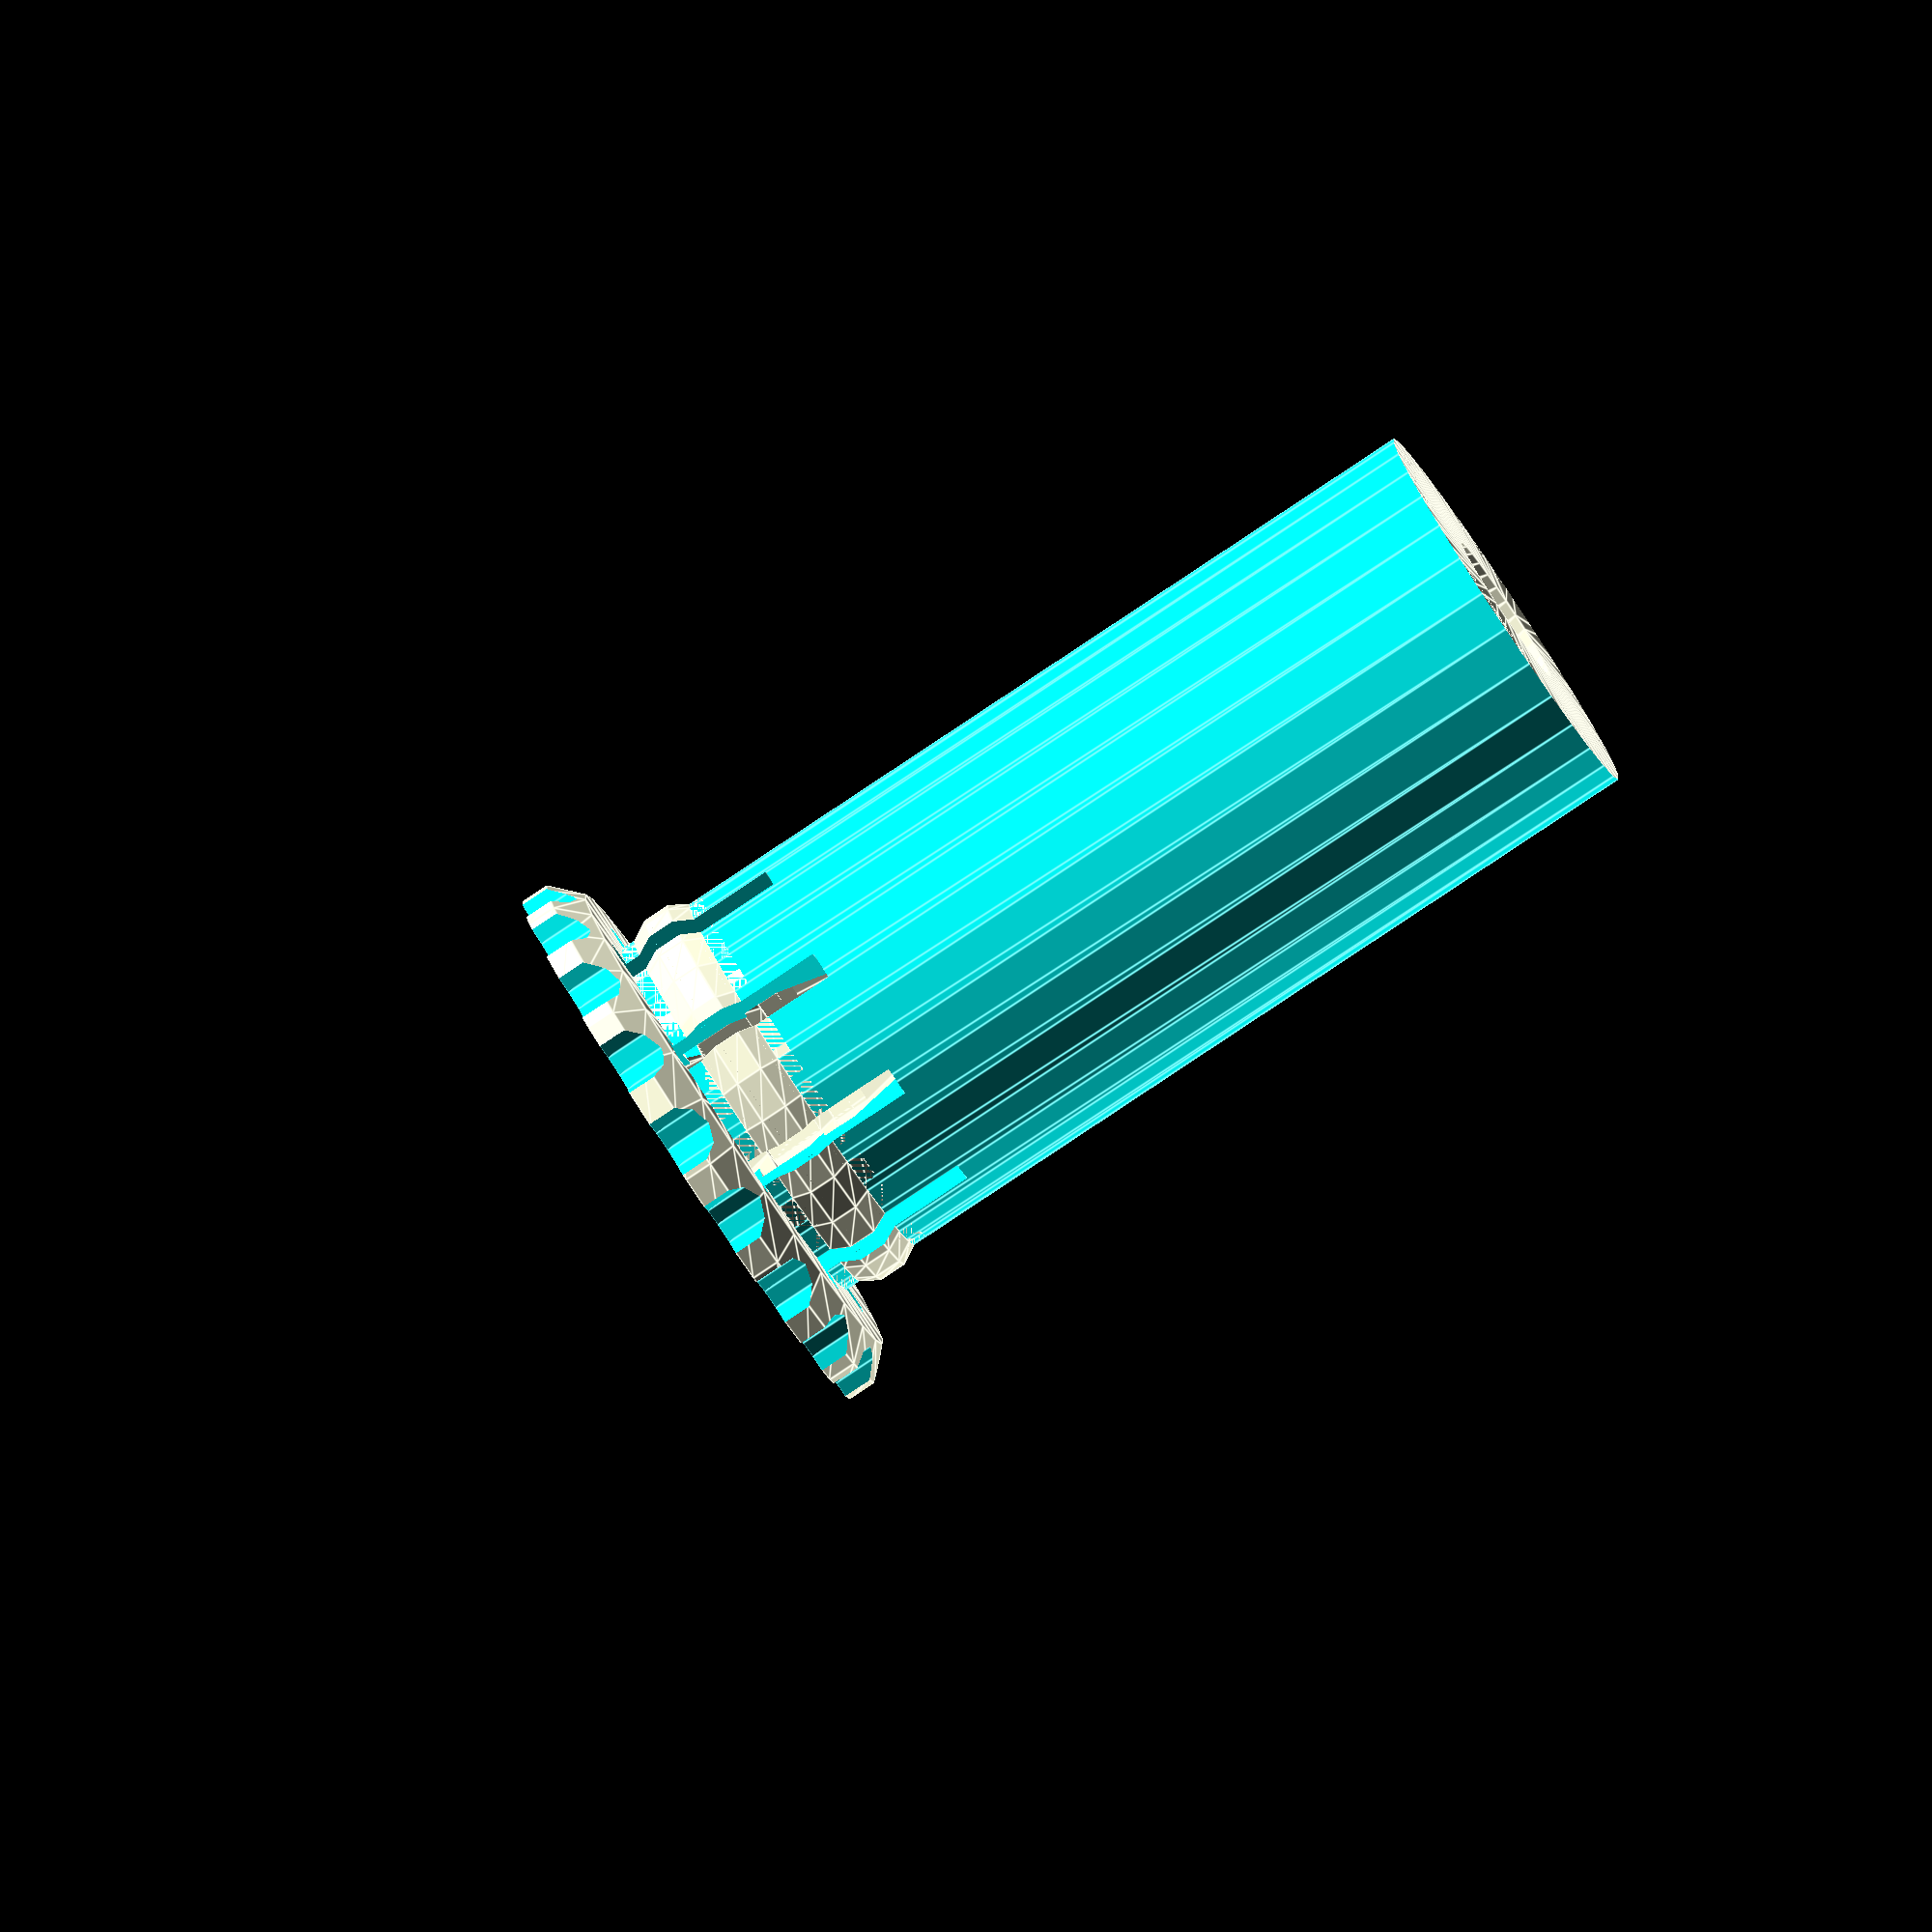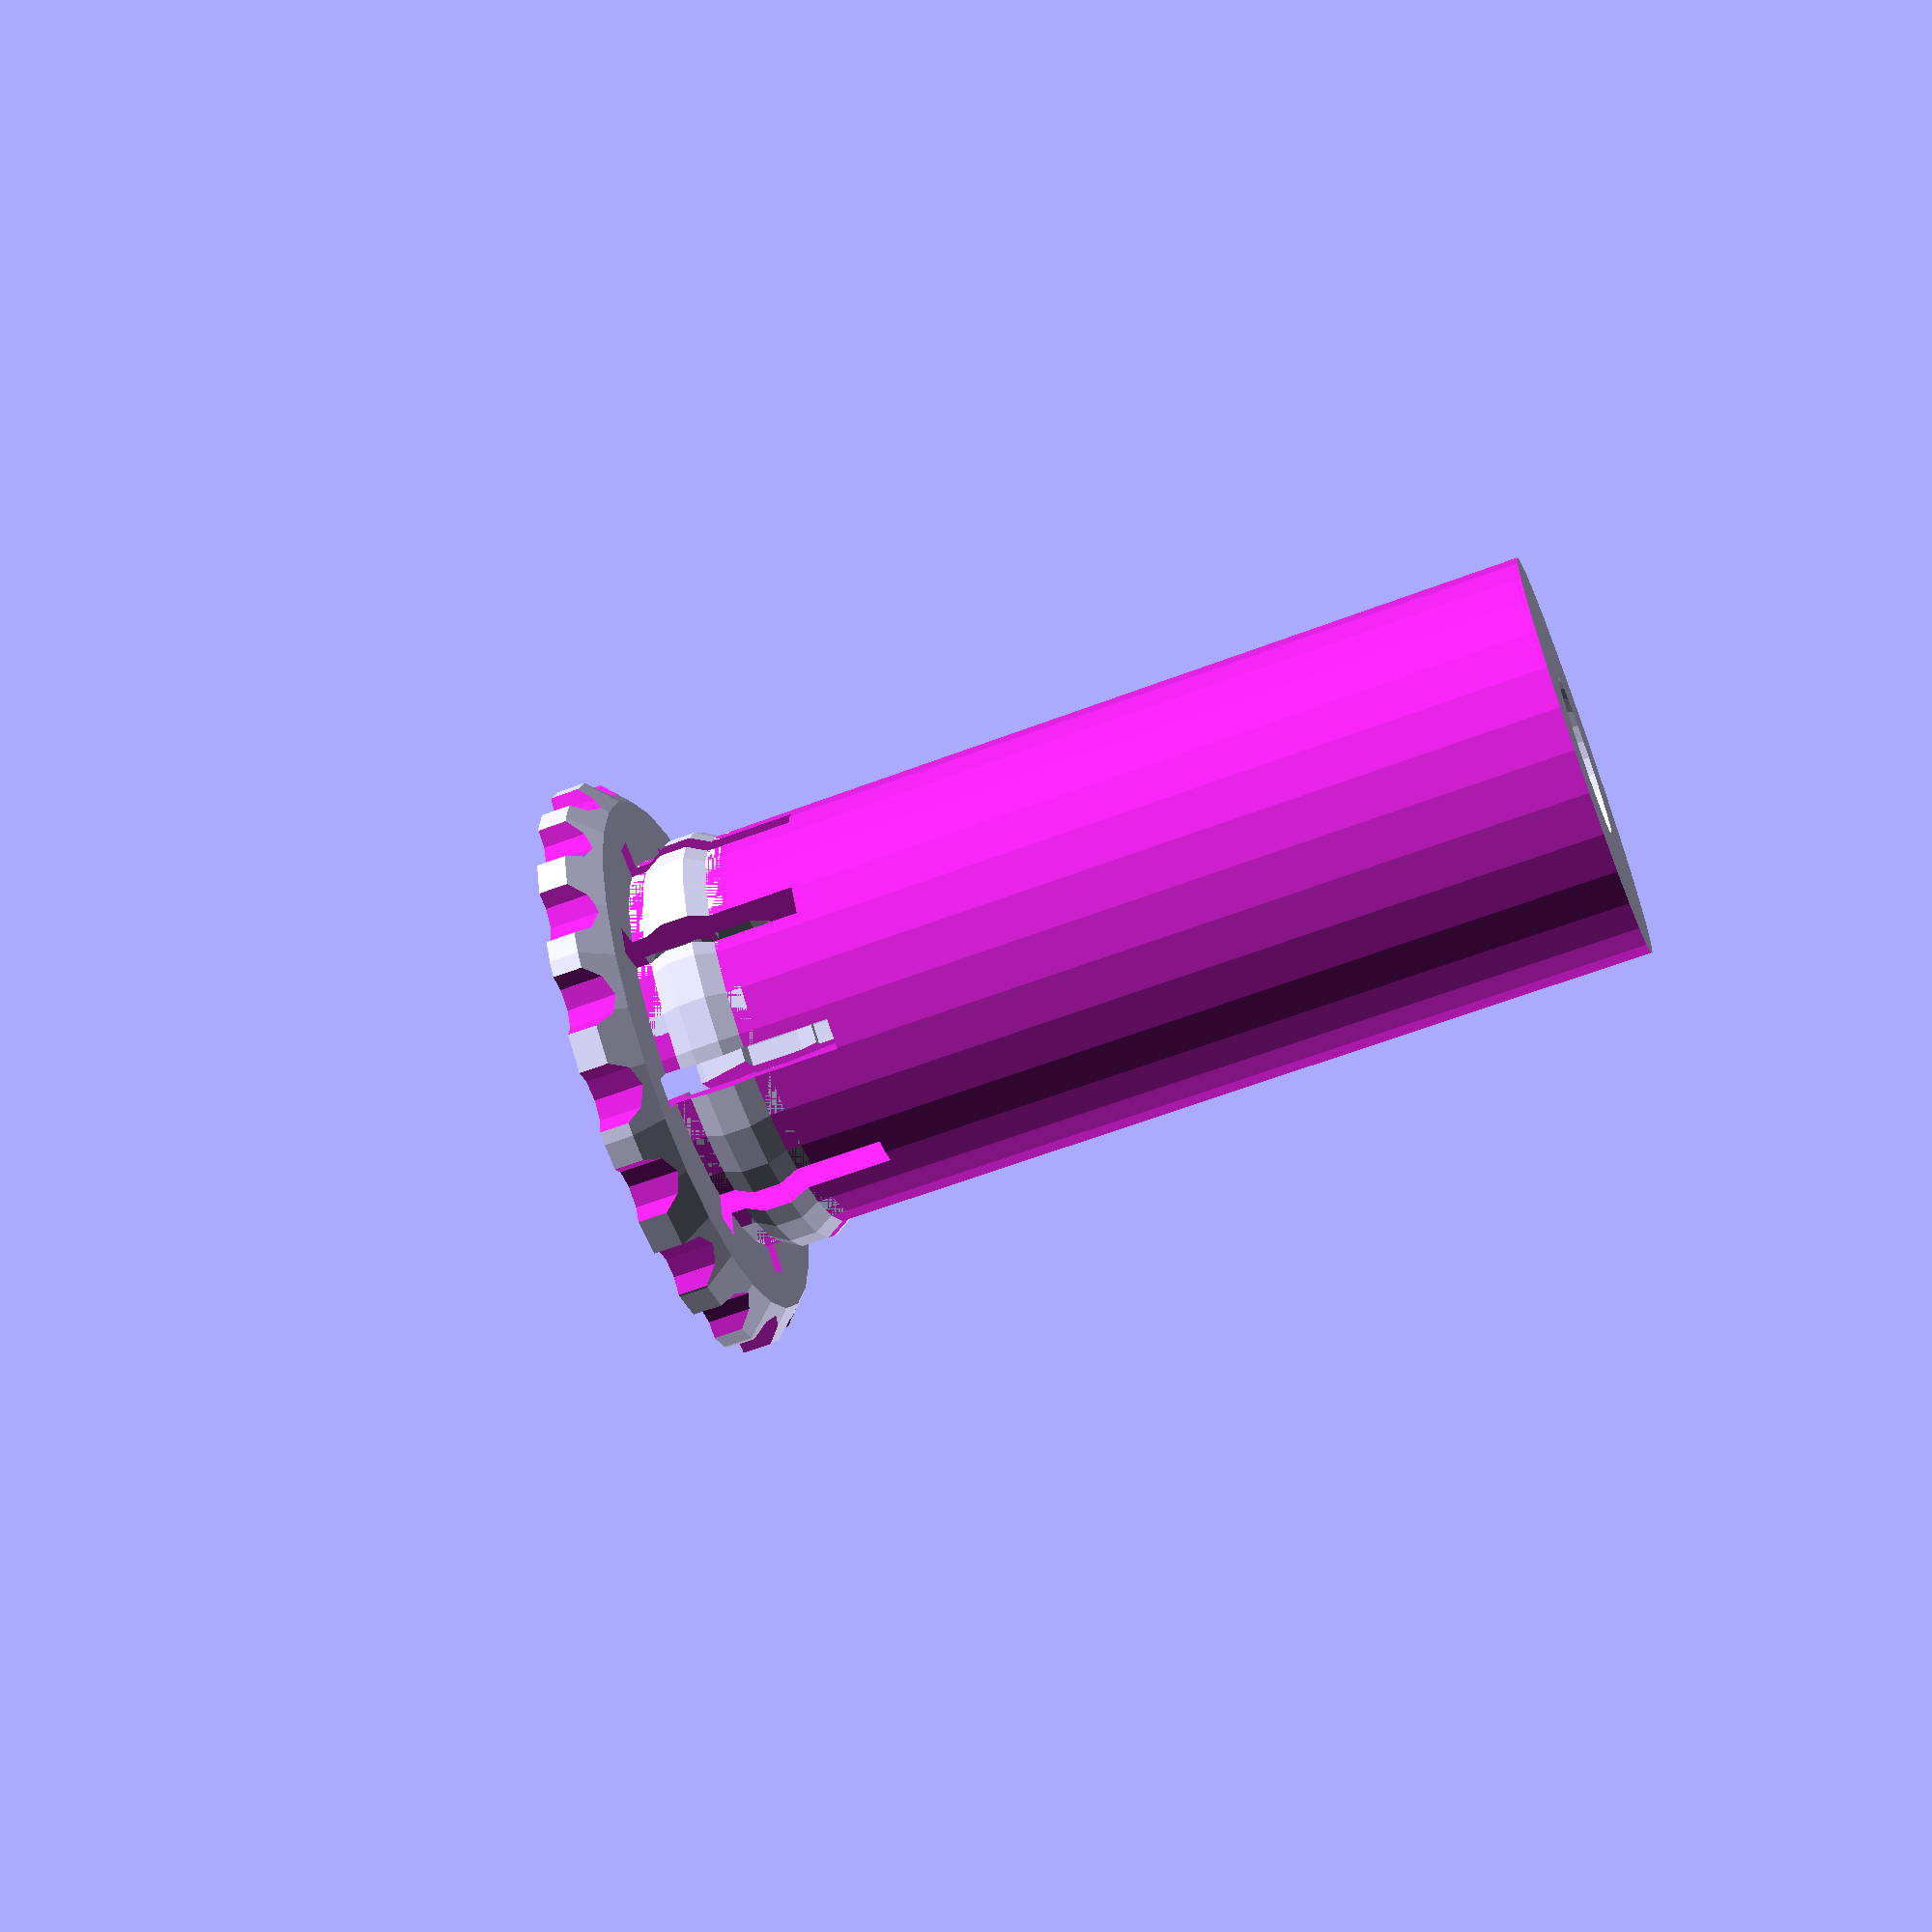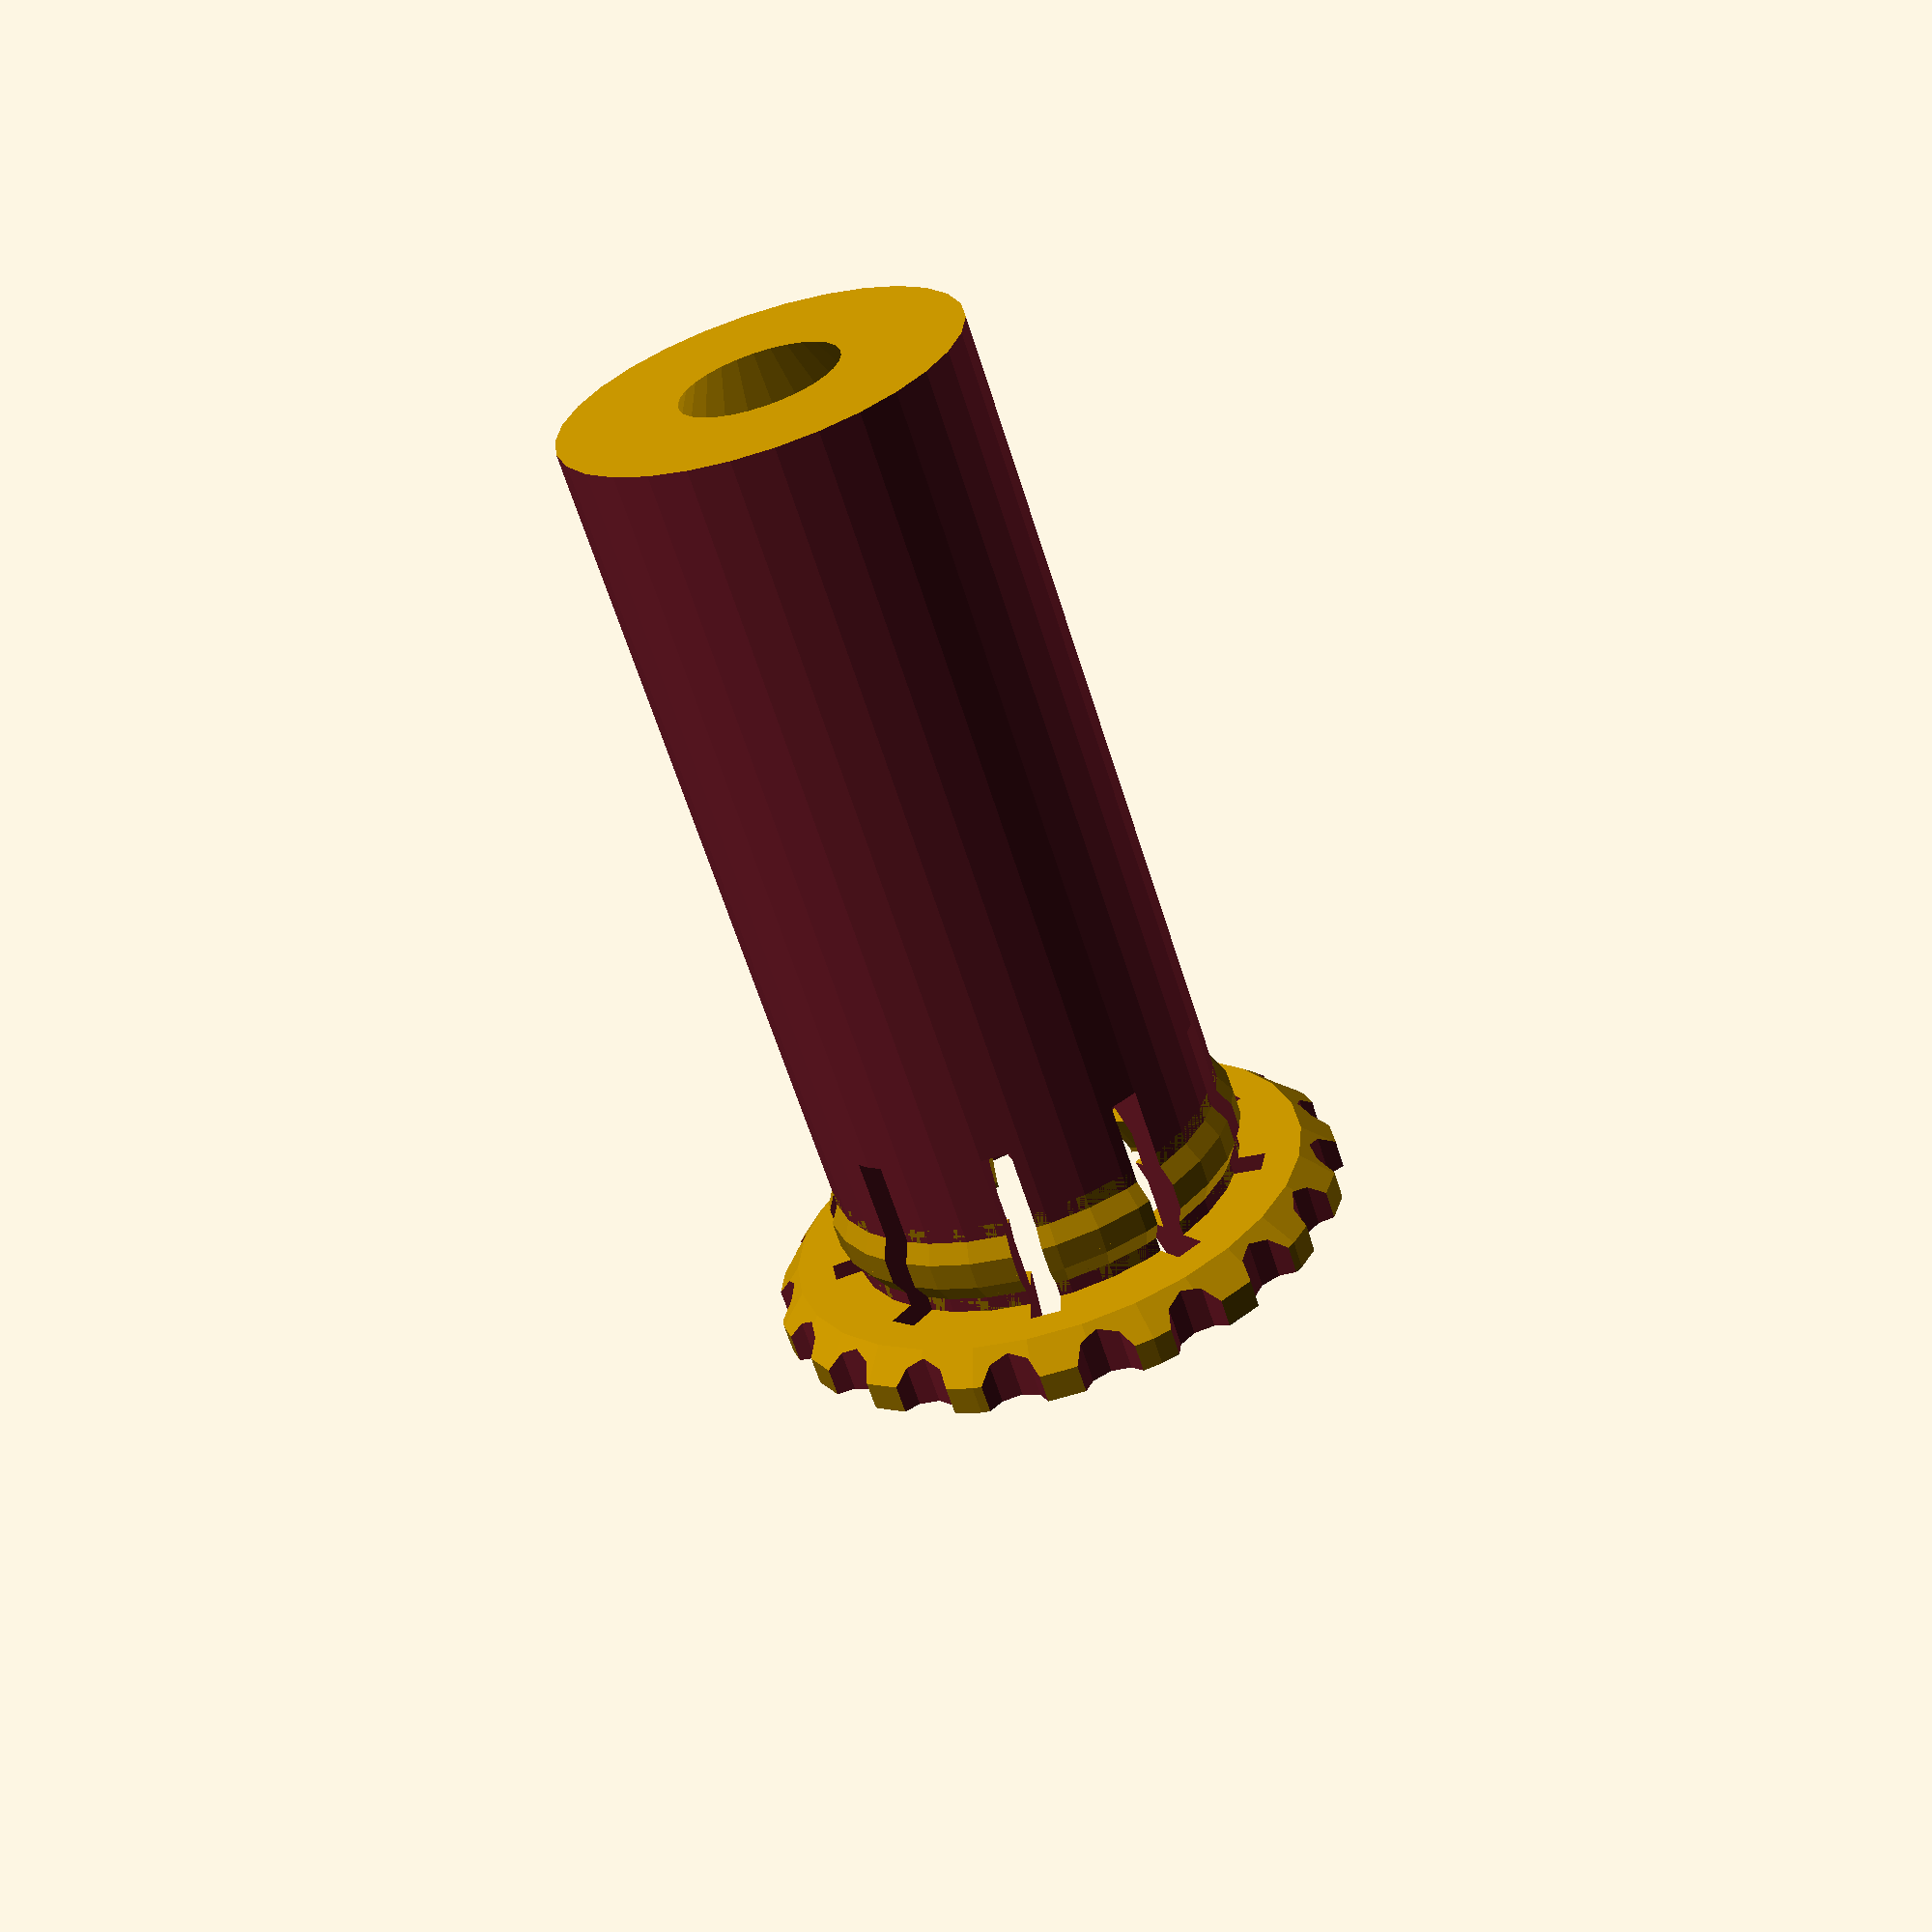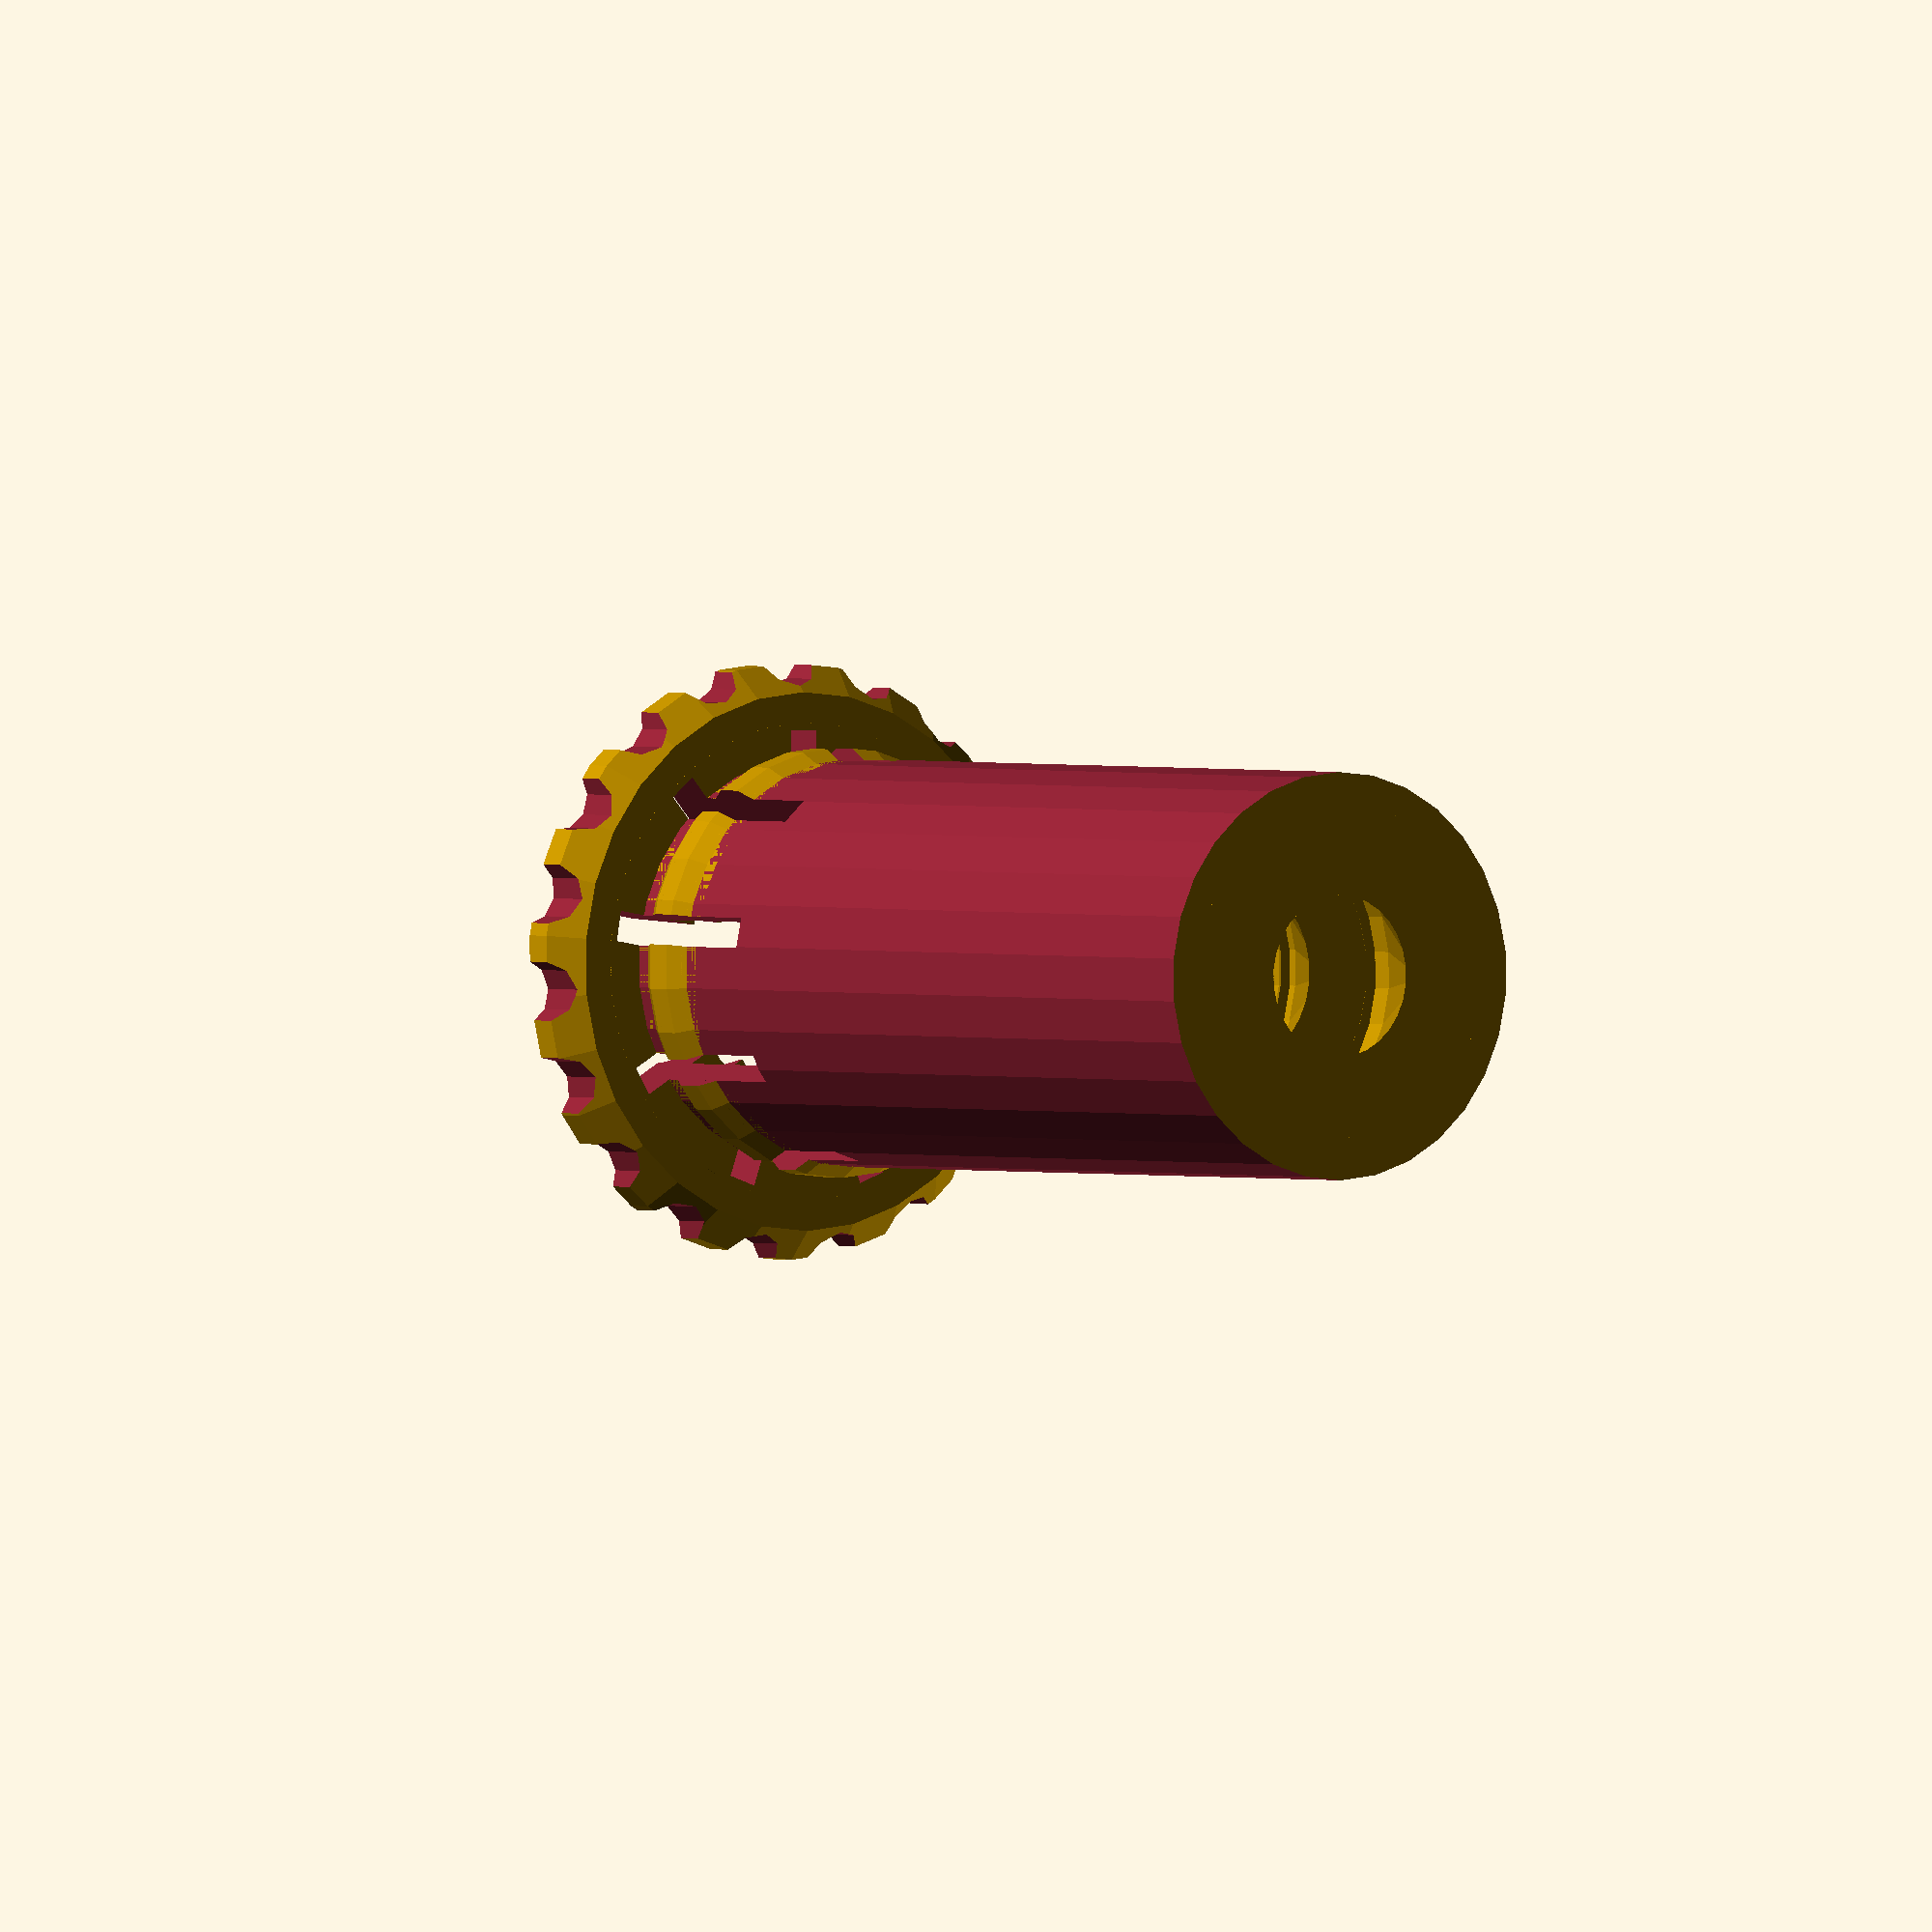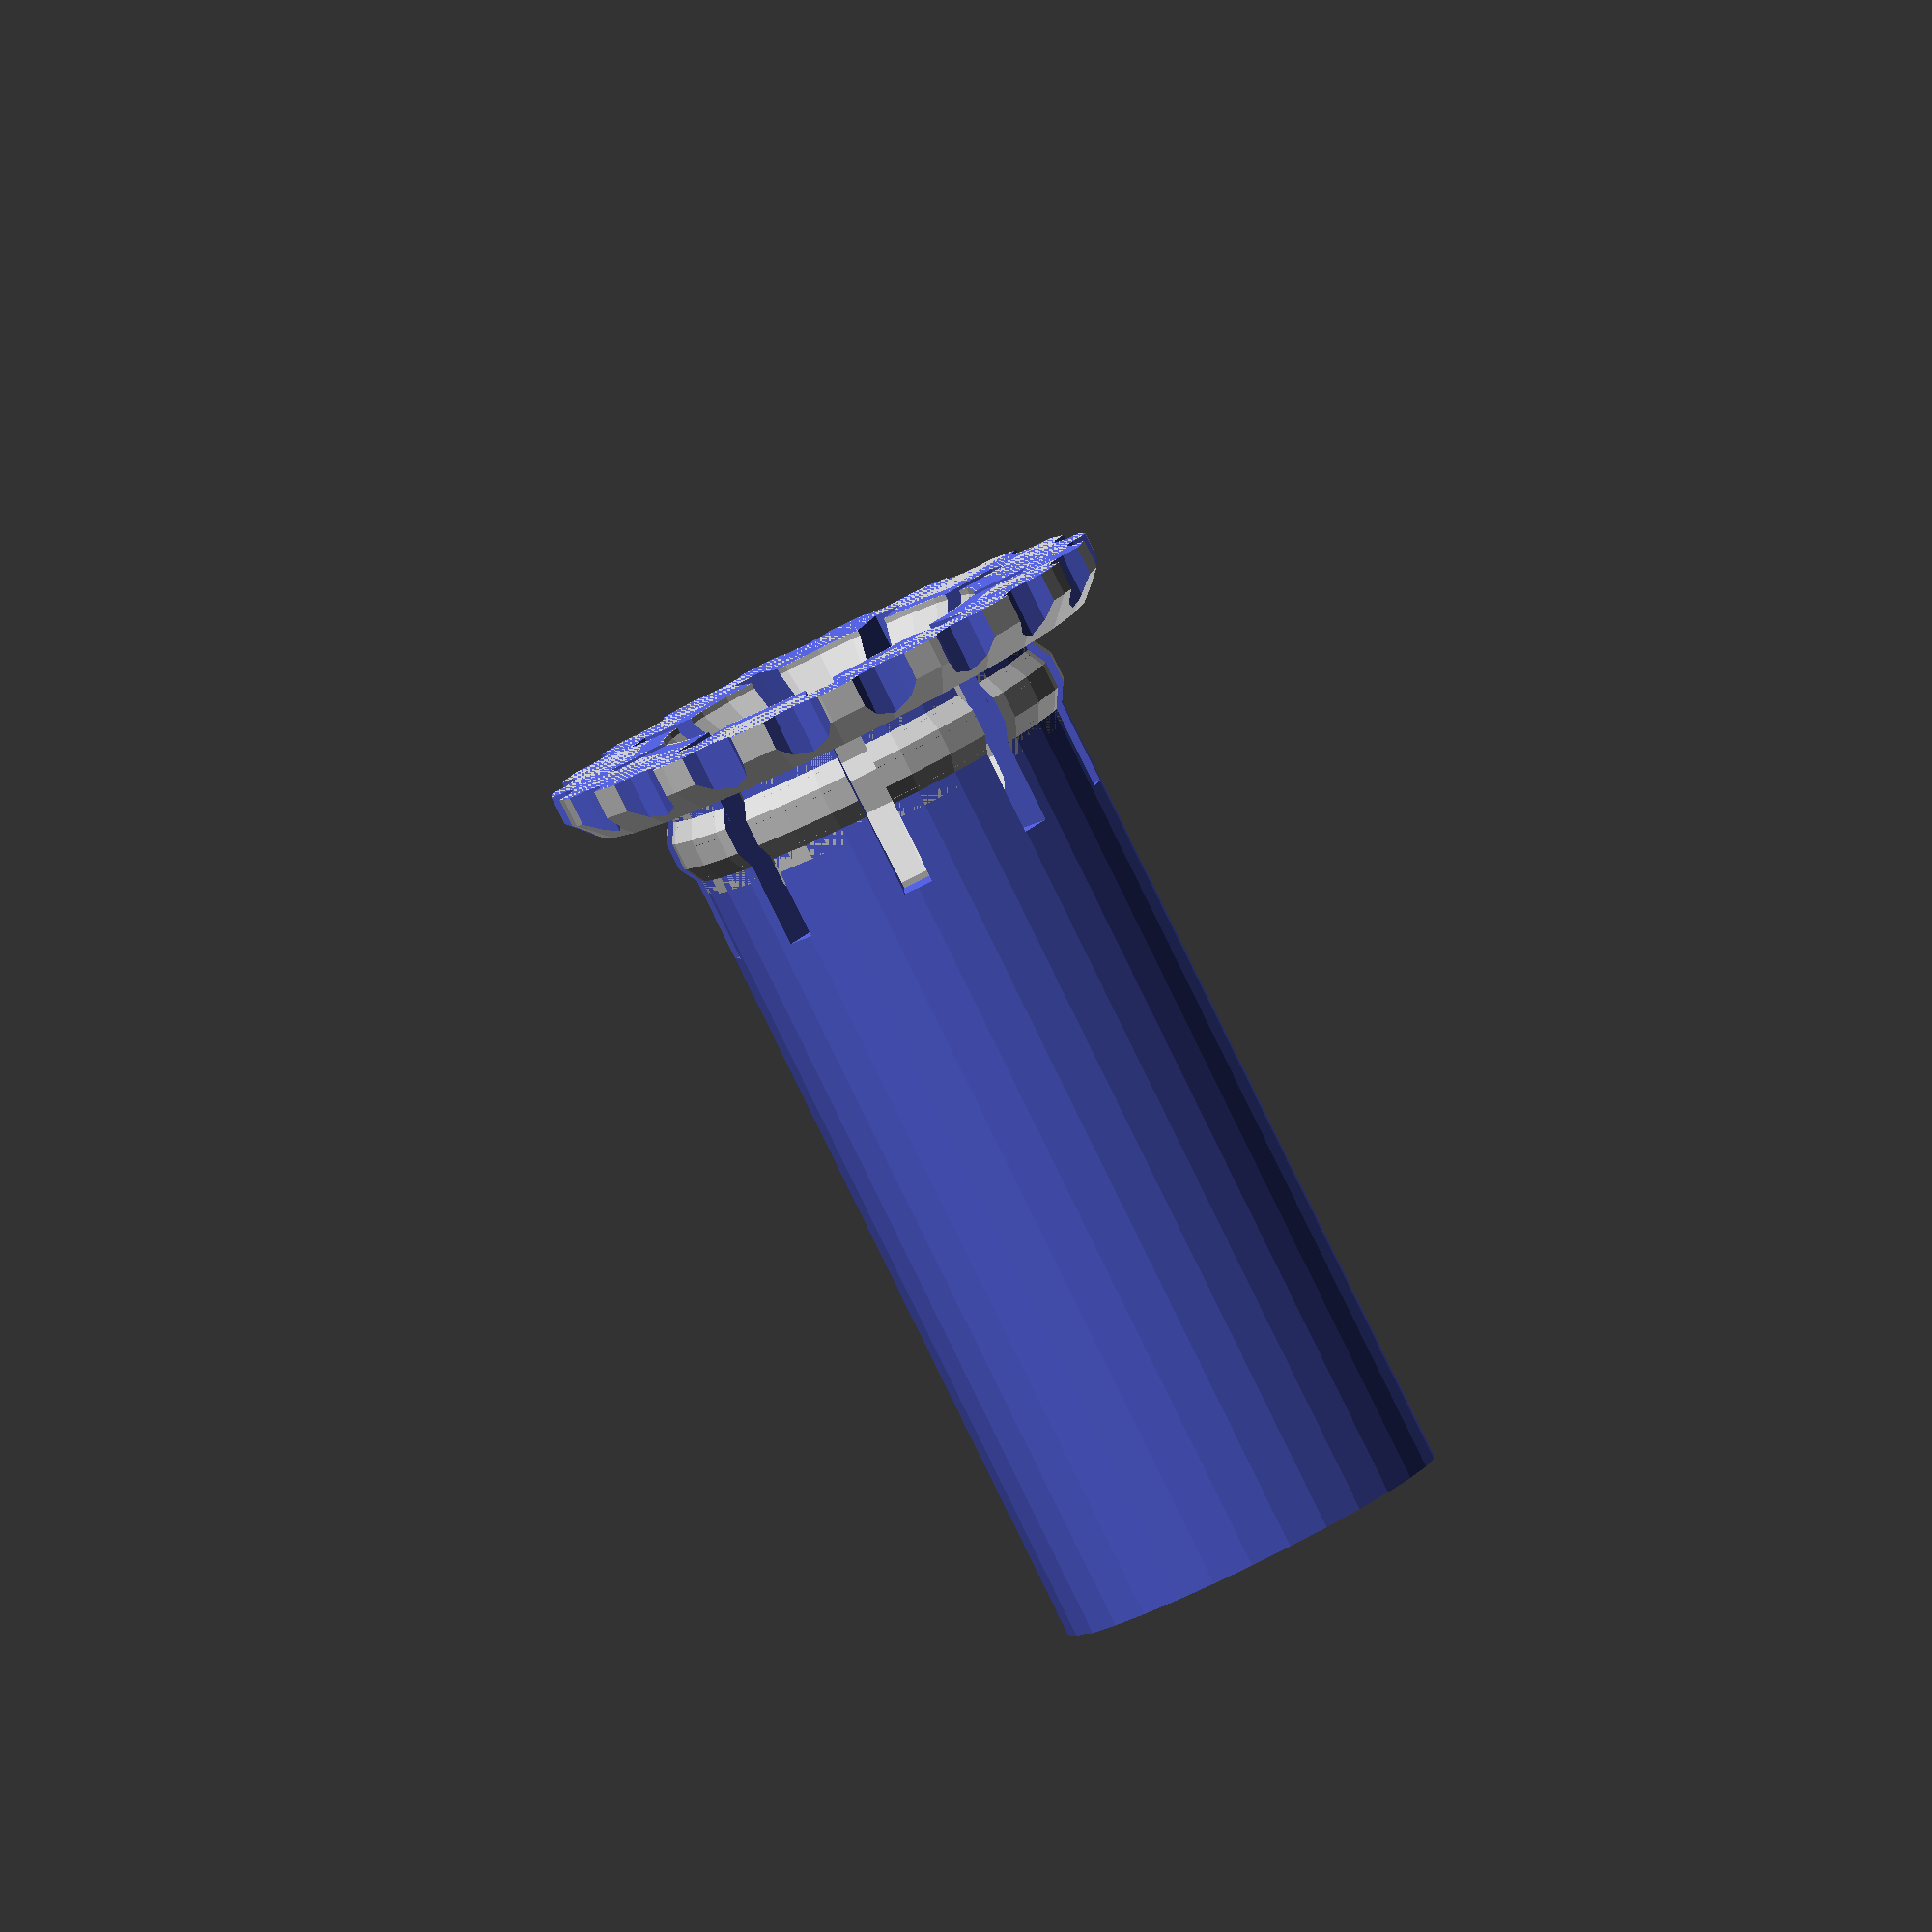
<openscad>
// design of darkfield objective funnel stops
// Giorgio Pattarini Oktober-November 2021





//user-defined parameters


/*[ Choice of model]*/

// Choose the design that fits best  into your objective, Flat is for Plan and low power like 4x, Funnel tab flange can substitute an existing stop
mount="Funnel neck fit"; //[Funnel neck fit, Funnel tab flange, Funnel flush flange, Tub sleeve fit, Tub tip fit, Flat disk, Flat tab flange]
// For funnel models only, tip can be integrated (one piece, more solid) or separated (interchangeable, more options, neater aperture) 
tip_style="Fixed tip"; //[Fixed tip, Interchangeable tip]

//Choice of fitting 
fitting="Press fit"; //[Screw thread, Press fit, Straight, Fake thread]



/*[ Body and fitting dimensions]*/

// Nominal diameter of the fitting AS MEASURED (for screw, diameter of male thread)  (for press fit, inner diameter of the bore to fit)
fit_diam_nom=15.1;

// Pitch of the screw thread (most common are 0.5 or 0.75 mm)
passo_vite=0.51;  //italian because the english is already in use

// Tweak the fitting diameter to get optimal fit ( use zero for the first print trial) (change it for looser or tighter fit, +0.2 mm makes it larger, therefore tighter)  (by default: Thread and Straight are designed with nominal diameter. Press-fit has built-in 0.4mm extra diameter)
fit_diam_tweak= 0.001;


//Funnel total height (it is 0 for flat ) (does not include base thickness)
funneldepth=33.3;

// Outer diameter of the funnel tip (zero for automatic, same as funnel base diameter (will get overridden by fit diameter for flat and tip-fit models)
topdiam=0;

// Heigth of the tip, (will override total height if larger) (is overridden only for tip-fit tub, by minimum fit height) 
taph= 6.6; // heigth tip

// Outer diameter of the funnel main tube (0 for automatic)(may get overridden if there is no space)
fundiam= 0;

// Diameter of the base flange (only for funnel models) (0 for auto, +3mm step)
flangediam=0;

// Thickness of the base flange for funnel models (also tot thickness for flat models)
base_thick=2.1;



/*[Type and dimensions of the stop]*/

// Type of stop (some designs are available only for flat-printed aperture)
tip="Standard"; //[Standard, Half Moon, Center stop,Stop that removes all aberrations, Ohers ]

//  Main stop diameter (will be overridden if smaller than available diameter, and also baffling may chime in ) (0 for automatic, will set the maximum)
odstop=0;
// Main stop off-center, for oblique illumination and 3D imaging (leave 0 for centered)
ostopoff=0;
// inner stop disk diameter , for inverted darkfield aka luminance contrast 
idstop= 2.1;
// Inner stop disk off-center, for oblique illumination
istopoff=0;
// Half moon stop coverage, in percentage, 50% covers half circle, 60% a bit more 
halfmoon=50;
// Angle between the off-center of outer main stop and the other stops, either inner or half moon
angleinoutstop=0;



/*[Baffling]*/

//  Size of small baffles (they may restrict the desired aperture, put 0 to get rid of them)
minhbaffle=0.4;
// Number of big baffles (put 0 for no main baffles)
baffleantall=5; 
// Open optical diameter of the main baffle at the flange, (if left to 0, diameter gets generated automatically )(may get overridden if there is not enough space)
dbaffle = 0; //





/*[ Geometry and print tweaks]*/

// Cuts half of the body so the inside is visible 
cross_section="Full body";//[Full body, Cross section]

// Normal wall thickness of the parts (funnel walls, tabs etc have this thickness by default)()
wallth_normal=1.1;
//Use wallth for most modules
wallth=wallth_normal;

// max overhang angle, for FDM 3D printing (it affects shape, baffles, etc) (30, safe) (45, ok) (60, risk of printing defects) (90, printer or software crash) ( >90 , tachions)
maxoverhang=30;
overhang=maxoverhang;
rake_overhang=tan(90-maxoverhang);


// fitting ring
// Total height of the fitting tab block (0 for automatic, the minimum to have some fit) (to remove the fitting tab altogether, choose "straight fit" above) (if shorter than the Auto, will remove relief and rake)
ring_height_override=0;
// Rake angle of the fitting tab (0 for automatic, the rake_overhang angle)
tab_rake_override=0;
// relief of the fitting tab, in both direction (here zero means zero)
tab_relief=0.5;
//moves up and down the fit tab wrt its auto position
tab_height=0;
// makes the fitting tab of different thickness, (extra radius wrt supporting ring)(0 auto)
tab_thickness_override=0.0;

// Tweak the size of the relief cuts for press fit models (Large, 1 makes for better print and fit, but takes space, 1/2 takes half space, 0 no cuts)
pressfit_cut_size=1; //[1, 0.5, 0]

// Tweak the standard interference (extra diameter) for press fit models (0.4 mm recommended)
pressfit_interference_diameter=0.4;
 
// number of braces supporting the stop(spiders)
spidernumber=3;

// width spiders, to make them as thin as possible
wspider = 0.8;

// For Interchangeable tip funnels, choose what to print
inter_print="One base and one tip"; //[ "One base and one tip", "Base only", "Tip only"]



//build geometries slightly larger to avoid issues in intersections and differences
 overmaterial=0.05; 
 
 // render quality, number of divisions in rotations, global $fn (higher, smoother 3D, but longer processing time)
divs= 30; //  

// screw design, circumferential step (heavily affect processing time) (1mm is ok )
screw_resolution = 1.1;  // in mm
// unknown tweak with unknown results
cylrad=7.5;







/*[Make an array of stops with different diameters etc]*/

// number of stop diameters  (it generates several caps together with the funnel) put 0 for no caps, With 1, it makes the minimum
rcapsteps=4;
// minimum radius of the central stop
rcapmin=1; 
// maximum radius of the central stop
rcapmax=3; 
// The central stop can be off centered, Here how many offset caps will print
offcapsteps=1;
// minimum off center of the central stop, Leave zero for centered stop
offcapmin=0; 
// max stop offset, distance from center
offcapmax=1; 



{// Geometry drawings and calculations----------------------------


{  // Drawings   
    /* 
  
                 _
                |_| minimum wall thickness
    
|    
|
+ center axe - Half-section profile views 
| 
| 
|  
    
      - STANDARD FUNNELS - 
    
 _               ____                   _
|    aperture_or-\   |-tip_rad_build     |tip_height_build
|                 \  |                   |
|                  | |                  _| 
|                  \ \-(taper cone)
|tot_height_build   \ \ 
|                    | |-tube_rad_build
|                    | |   
|                    | |__|fit_ring_rad_in        _
|                    | |  | |                      |fit_ring_height_build
|                    | |  | \                      |
| fit_bore_rad_build-| |  |  |-fit_rad_out         |
|                    | |  | /                      |
|                    | |  |-fit_ring_rad_out       |
|_                   | |  | |__________           _|        _
   baffle_rad_build|_| |  |            |                     |flange_height_build
                    \__|__|____________|-flange_rad_build   _| 
    
 
 
   
    - TIP FIT FUNNEL -
  
 _                  ___
|   baffle_rad_build\  |
|                    | |-tube_rad_build
|                    | |
|                    / /
|                   / /                   __ tip_height_build
|tot_height_build   | |                    _|
|                   | |                     |fit_ring_height_build
|fit_bore_rad_build-| \                     |
|   fit_ring_rad_in-|  |-fit_rad_out        |
|                   | /                     |
|                ___| |-tip_rad_build       |
|_  aperture_or-/_____|-fit_ring_rad_out  __|             
  
 
 
 
 
    - SLEEVE FIT FUNNEL- 
    
 _                  ___
|  baffle_rad_build-\  |                 
|                    | |-tube_rad_build    _
|                    | |-fit_ring_rad_out   |fit_ring_height_build
| fit_bore_rad_build-| \                    |
|    fit_ring_rad_in-|  |-fit_rad_out       |
|                    | /                    |
|                    | |                   _|
|                    / /
|                   / /                 _ 
|tot_height_build   | |                  |tip_height_build
|                   | |                  |
|                   | |                  |
|                   | |                  |
|                   | |                  |
|                ___| |-tip_rad_build    |
|_  aperture_or-/_____|                 _|   
  
  
 
 
           - FLAT DISK -    
    
    
            tube_rad_build-| |-fit_ring_rad_in
 _                        _____
|                        | | | |
|                        | | | |                   _
|tot_height_build        | | | |                    |fit_ring_height_build
|                        | | | \                    |
|     fit_bore_rad_build-| | |  |-fit_rad_out       |
|                    ____| | | /                    |
|_      aperture_or-/__________|-fit_ring_rad_out  _|




           - FLANGED DISK -
   
   
           tube_rad_build-| |-fit_ring_rad_in    
                         _____                    _ 
                        | | | |-fit_ring_rad_out   |fit_ring_height_build
     fit_bore_rad_build-| | |  \                   |
                        | | |  |-fit_rad_out       |
                        | | |  /                   |
                        | | | |________     _     _|    
                   _____|              |     |
      aperture_or-/____________________|    _| flange_height_build
                        

  
    
    */  
}

{// Dimension calculations
{// fit rings
//  checks the type of fitting and determines the diameters and sizes of the fit tab, with global variables & horrible formatting
      //the screw thread needs an outer diameter as fit, supporting tube diameter matching the female thread inner with pointy tips; heigth such that makes at least two full threads
      // The press fit is made with some interference, 0.4mm tab depth, 1mm tab height
      // The straight fit is made at build diameter and height as minimum thickness
    
//   external radius to fit in the bore or female thread
    fit_diam=fit_diam_nom + fit_diam_tweak;

    fit_rad_out=   
    (fitting=="Press fit")  ?
    (1/2)*(fit_diam+pressfit_interference_diameter)
    :
    (1/2)*fit_diam;
    
    echo(fit_rad_out=fit_rad_out);

        
// radius of tube supporting the ring
    fit_ring_rad_out=
    (tab_thickness_override!=0)?
    fit_rad_out-tab_thickness_override
    :
    (fitting=="Screw thread" || fitting=="Fake thread")   ?
    fit_rad_out - 0.86603 * passo_vite -overmaterial
    :
    (fitting=="Press fit")      ?
    fit_rad_out-0.4
    :   
    fit_rad_out;
    
    echo(fit_ring_rad_out=fit_ring_rad_out);
    echo(fit_ring_rad_in=fit_ring_rad_in);
    
    fit_ring_rad_in=fit_ring_rad_out-wallth;
  
// rake of the tab
    fit_tab_rake=
    (tab_rake_override!=0)?
    tan(90-tab_rake_override)
    :
    rake_overhang;  

// height of the tab (the portion at full diameter)
    fit_tab_height=  
    (ring_height_override!=0)?
    ring_height_override-2*(tab_relief + fit_tab_rake*(fit_ring_rad_out-fit_rad_out))
    :
    (fitting=="Screw thread")   ?
    2*passo_vite
    :
    (fitting=="Fake thread" )   ?
    2*passo_vite
    :   (
    fitting=="Press fit")  ?
    1
    :
    wallth;
    
    echo(fit_tab_height=fit_tab_height);

    fit_ring_height_build= fit_tab_height + 2*(tab_relief + fit_tab_rake*(fit_rad_out-fit_ring_rad_out));
   
   echo(fit_ring_height_build=fit_ring_height_build);
}//end fit rings------------------------------------------


{// bores and diameters for the tubes and tips

//  max available inner optical bore radius, as restricted by the fitting ring
    // in most cases can go until the fitting
    // for some press fit, need to accomodate the flexing tab and its cut
    //also if the tube diameter is user defined, may restrict it

    fit_bore_rad_build=
    ( (mount=="Funnel tab flange" || mount=="Funnel flush flange" || mount=="Flat disk" || mount=="Flat tab flange")&&( fitting=="Press fit"))?
        (fundiam==0)? 
        fit_ring_rad_in-wallth*(1+pressfit_cut_size)
        :
        min(fundiam/2, (fit_ring_rad_in-wallth*(1+pressfit_cut_size)))
    :
    (mount=="Tub tip fit" || mount=="Tub sleeve fit")?
        fit_ring_rad_in          
        :
        (mount== "Funnel neck fit" || fundiam==0)?
        fit_ring_rad_in
        :
        min(fundiam/2, fit_ring_rad_in);
     
    tube_rad_build=
    ( mount=="Tub tip fit")?
    max(fundiam/2, fit_ring_rad_out)
    :
    fit_bore_rad_build+wallth;
    
    echo(tube_rad_build=tube_rad_build);
      
// available outer diameter for the tip
    
    tip_rad_build=
    ( mount=="Tub tip fit")?
    fit_bore_rad_build+wallth
    :
    (topdiam==0)?
        tube_rad_build
        :
        min(topdiam, tube_rad_build);
        
        
// for the Tub fit models, tip height overrides total height
// for all other models, the opposite
//fit ring height always overrides


        
    tot_height_build=
        (mount=="Tub tip fit")?
         max(funneldepth, taph, fit_ring_height_build)
         :
         (mount=="Tub sleeve fit")?
            max(funneldepth, taph + fit_ring_height_build + rake_overhang*(tube_rad_build-tip_rad_build))
            :
            max(funneldepth, fit_ring_height_build);
       
    tip_height_build=
        ((mount!="Tub tip fit")||(mount!="Tub sleeve fit"))?
        min(taph, tot_height_build)
        :
        (mount=="Tub tip fit")?
            max(taph, fit_ring_height_build)
        :
        taph;
        

       
              
// Determines the main aperture DIAMETER of the funnel, either user defined or auto with a tiny 0.2mm baffle, overrides the user defined if too small 
        aperture_od=  
        (odstop==0)?
        2*(tip_rad_build-wallth - 0.4 ) 
        :
        min(odstop, 2*(tip_rad_build-wallth - 0.4 )) ;
 
// Determines the radius of the main baffle, either auto (rake 1/10 or 0.2mm baffle on top) or user defined
    baffle_rad_build=
    (dbaffle==0)?
    min(aperture_od/2 + (1/10)* tot_height_build, tube_rad_build -2*wallth-0.4)
    :
    dbaffle;
               
    
// base flange overrides
    flange_rad_build=
    (flangediam==0)?
    fit_rad_out+3
    :
    max(flangediam/2, fit_ring_rad_out);
    
    echo(flange_rad_build=flange_rad_build);
   
   flange_height_build=
   (base_thick==0)?
   2
   :
   max(base_thick, wallth);
   
   echo(flange_height_build=flange_height_build);
        


        
}    // end bores        
}    // end calculations--------------------
}    //end geometry setup-------------------
    

{//utility modules-----------------
module crossection(){
    //cuts half of the body to make the inside visible
    if(cross_section=="Cross section"){
     
    difference(){
        children();
    linear_extrude(200, center=true)
       polygon(
points=[
    [100,-100],[100,0],[-100,0],[-100,-100]]);}
}
    else {children();}
    }
    
    
     //clean everything below zero
 module clean_negative(){
     difference(){
     children();
     rotate_extrude($fn=divs)
polygon(
points=[
  [0, 0],[100,0],
    [100, -100], [0, -100],
  [0,0]
  ]
  ); 
     }}
    
} // end utility modules
    
    
{// screw design modules-----------
    
    
    
// Created 2016-2017 by Ryan A. Colyer.
// This work is released with CC0 into the public domain.
// https://creativecommons.org/publicdomain/zero/1.0/
//
// https://www.thingiverse.com/thing:1686322
//
// v2.1

// This generates a closed polyhedron from an array of arrays of points

module ClosePoints(pointarrays) {
  function recurse_avg(arr, n=0, p=[0,0,0]) = (n>=len(arr)) ? p :
    recurse_avg(arr, n+1, p+(arr[n]-p)/(n+1));

  N = len(pointarrays);
  P = len(pointarrays[0]);
  NP = N*P;
  lastarr = pointarrays[N-1];
  midbot = recurse_avg(pointarrays[0]);
  midtop = recurse_avg(pointarrays[N-1]);

  faces_bot = [
    for (i=[0:P-1])
      [0,i+1,1+(i+1)%len(pointarrays[0])]
  ];

  loop_offset = 1;
  bot_len = loop_offset + P;

  faces_loop = [
    for (j=[0:N-2], i=[0:P-1], t=[0:1])
      [loop_offset, loop_offset, loop_offset] + (t==0 ?
      [j*P+i, (j+1)*P+i, (j+1)*P+(i+1)%P] :
      [j*P+i, (j+1)*P+(i+1)%P, j*P+(i+1)%P])
  ];

  top_offset = loop_offset + NP - P;
  midtop_offset = top_offset + P;

  faces_top = [
    for (i=[0:P-1])
      [midtop_offset,top_offset+(i+1)%P,top_offset+i]
  ];

  points = [
    for (i=[-1:NP])
      (i<0) ? midbot :
      ((i==NP) ? midtop :
      pointarrays[floor(i/P)][i%P])
  ];
  faces = concat(faces_bot, faces_loop, faces_top);

  polyhedron(points=points, faces=faces);
}



// This creates a vertical rod at the origin with external threads.  It uses
// metric standards by default.
module ScrewThread(outer_diam, height, pitch=0, tooth_angle=30, tolerance=0.4, tip_height=0, tooth_height=0, tip_min_fract=0) {

  pitch = (pitch==0) ? ThreadPitch(outer_diam) : pitch;
  tooth_height = (tooth_height==0) ? pitch : tooth_height;
  tip_min_fract = (tip_min_fract<0) ? 0 :
    ((tip_min_fract>0.9999) ? 0.9999 : tip_min_fract);

  outer_diam_cor = outer_diam + 0.25*tolerance; // Plastic shrinkage correction
  inner_diam = outer_diam - tooth_height/tan(tooth_angle);
  or = (outer_diam_cor < screw_resolution) ?
    screw_resolution/2 : outer_diam_cor / 2;
  ir = (inner_diam < screw_resolution) ? screw_resolution/2 : inner_diam / 2;
  height = (height < screw_resolution) ? screw_resolution : height;

  steps_per_loop_try = ceil(2*3.14159265359*or / screw_resolution);
  steps_per_loop = (steps_per_loop_try < 4) ? 4 : steps_per_loop_try;
  hs_ext = 3;
  hsteps = ceil(3 * height / pitch) + 2*hs_ext;

  extent = or - ir;

  tip_start = height-tip_height;
  tip_height_sc = tip_height / (1-tip_min_fract);

  tip_height_ir = (tip_height_sc > tooth_height/2) ?
    tip_height_sc - tooth_height/2 : tip_height_sc;

  tip_height_w = (tip_height_sc > tooth_height) ? tooth_height : tip_height_sc;
  tip_wstart = height + tip_height_sc - tip_height - tip_height_w;


  function tooth_width(a, h, pitch, tooth_height, extent) =
    let(
      ang_full = h*360.0/pitch-a,
      ang_pn = atan2(sin(ang_full), cos(ang_full)),
      ang = ang_pn < 0 ? ang_pn+360 : ang_pn,
      frac = ang/360,
      tfrac_half = tooth_height / (2*pitch),
      tfrac_cut = 2*tfrac_half
    )
    (frac > tfrac_cut) ? 0 : (
      (frac <= tfrac_half) ?
        ((frac / tfrac_half) * extent) :
        ((1 - (frac - tfrac_half)/tfrac_half) * extent)
    );


  pointarrays = [
    for (hs=[0:hsteps])
      [
        for (s=[0:steps_per_loop-1])
          let(
            ang_full = s*360.0/steps_per_loop,
            ang_pn = atan2(sin(ang_full), cos(ang_full)),
            ang = ang_pn < 0 ? ang_pn+360 : ang_pn,

            h_fudge = pitch*0.001,

            h_mod =
              (hs%3 == 2) ?
                ((s == steps_per_loop-1) ? tooth_height - h_fudge : (
                 (s == steps_per_loop-2) ? tooth_height/2 : 0)) : (
              (hs%3 == 0) ?
                ((s == steps_per_loop-1) ? pitch-tooth_height/2 : (
                 (s == steps_per_loop-2) ? pitch-tooth_height + h_fudge : 0)) :
                ((s == steps_per_loop-1) ? pitch-tooth_height/2 + h_fudge : (
                 (s == steps_per_loop-2) ? tooth_height/2 : 0))
              ),

            h_level =
              (hs%3 == 2) ? tooth_height - h_fudge : (
              (hs%3 == 0) ? 0 : tooth_height/2),

            h_ub = floor((hs-hs_ext)/3) * pitch
              + h_level + ang*pitch/360.0 - h_mod,
            h_max = height - (hsteps-hs) * h_fudge,
            h_min = hs * h_fudge,
            h = (h_ub < h_min) ? h_min : ((h_ub > h_max) ? h_max : h_ub),

            ht = h - tip_start,
            hf_ir = ht/tip_height_ir,
            ht_w = h - tip_wstart,
            hf_w_t = ht_w/tip_height_w,
            hf_w = (hf_w_t < 0) ? 0 : ((hf_w_t > 1) ? 1 : hf_w_t),
          
            ext_tip = (h <= tip_wstart) ? extent : (1-hf_w) * extent,
            wnormal = tooth_width(ang, h, pitch, tooth_height, ext_tip),
            w = (h <= tip_wstart) ? wnormal :
              (1-hf_w) * wnormal +
              hf_w * (0.1*screw_resolution + (wnormal * wnormal * wnormal /
                (ext_tip*ext_tip+0.1*screw_resolution))),
            r = (ht <= 0) ? ir + w :
              ( (ht < tip_height_ir ? ((2/(1+(hf_ir*hf_ir))-1) * ir) : 0) + w)
          )
          [r*cos(ang), r*sin(ang), h]
      ]
  ];


  ClosePoints(pointarrays);
}




// This creates a threaded hole in its children using metric standards by
// default.
module ScrewHole(outer_diam, height, position=[0,0,0], rotation=[0,0,0], pitch=0, tooth_angle=30, tolerance=0.4, tooth_height=0) {
  extra_height = 0.001 * height;

  difference() {
    children();
    translate(position)
      rotate(rotation)
      translate([0, 0, -extra_height/2])
      ScrewThread(1.01*outer_diam + 1.25*tolerance, height + extra_height,
        pitch, tooth_angle, tolerance, tooth_height=tooth_height);
  }
}

// example from rcoyle
// Solid rod on the bottom, internal threads on the top.
// Flips around x-axis after printing to pair with RodStart.
module RodEnd(diameter, height, thread_len=0, thread_diam=0, thread_pitch=0) {
  // A reasonable default.
  thread_diam = (thread_diam==0) ? 0.75*diameter : thread_diam;
  thread_len = (thread_len==0) ? 0.5*diameter : thread_len;
  thread_pitch = (thread_pitch==0) ? ThreadPitch(thread_diam) : thread_pitch;

  ScrewHole(thread_diam, thread_len, [0, 0, height], [180,0,0], thread_pitch)
    cylinder(r=diameter/2, h=height, $fn=24*diameter);
}



// pattas modifications-------------------

// nominal screw hole
module ScrewHoleNominal(outer_diam, height, position=[0,0,0], rotation=[0,0,0], pitch=0, tooth_angle=30, tolerance=0.0, tooth_height=0) {
  extra_height = 0.001 * height;

  difference() {
    children();
    translate(position)
      rotate(rotation)
      translate([0, 0, -extra_height/2])
      ScrewThread(1.001*outer_diam , height + extra_height,
        pitch, tooth_angle, tolerance, tooth_height=tooth_height);
  }
}

// ghiera nominale
// the module used to tap the thread
module TapNominal(diameter, height, thread_len, thread_diam, thread_pitch) {
  ScrewHoleNominal(thread_diam, thread_len, [0, 0, height], [180,0,0], thread_pitch)
    cylinder(r=diameter/2, h=height, $fn=24*diameter);
}


}// end screw modules






{// baffle modules -------------------------------

  //single baffle module; zero at top; overhang slightly smaller than others to avoid useless details
  module baffle( or, ir,rake_overhang) {
      rotate_extrude($fn=divs)
polygon(
points=[
[or, 0],[ir,0 ], [or,-0.99*rake_overhang*(or-ir)],[or, 0]
  ] );  }
  
  
  // Conical and tilted array of baffles
  //start with the centered flange and sweeps until the offsetted tip aperture
  //base of baffles may protrude below start
  module bafflecone(antall, start, stop, aperture_top, aperture_bottom, decenter_top, decenter_bottom, tuberad, rake_overhang) {
      
      if(antall>0){
       bafflespacing=(stop-start)/antall;   
  for(i=[0:(antall-1)]){
      translate([decenter_top*i/antall + decenter_bottom*(antall-i)/antall,0, i*bafflespacing + start])
      baffle( tuberad+ aperture_bottom +  (aperture_top-aperture_bottom)*(i-1)/antall, aperture_bottom +  (aperture_top-aperture_bottom)*i/antall , rake_overhang);
  } }}
  
  
  // straight array of baffles to fit inside a tube, spacing determined by the relative spacing ratio  (smaller baffles, more baffles, capped by antall), baffles start at start pointing at start
  module baffletube( ratio, antall, start, stop, or, ir , rake_overhang){
      if(ir<or){
          nbaffles=min (antall, abs(floor (stop-start)/((or-ir)*ratio)));
      step= (start-stop)/ nbaffles;
          for(i=[0:(nbaffles-1)]){
              translate([0,0, start-i*step])
              baffle(or, ir, rake_overhang);
              } } }

          } // end baffle modules





{//Funnel tube module and stops for bottom print---------------


  // module for internals of the standard tube
  //zero at top
  module tubeint ( tiprad, tuberad, wallthick, tiplength, totlength ,rake_overhang){
      rotate_extrude($fn=divs)
   polygon(
points=[
  [tiprad-wallthick, 0],[tiprad-wallthick,-tiplength ],[tuberad-wallthick, - (tiplength + rake_overhang*(abs(tuberad-tiprad)))],[tuberad-wallthick, -totlength  ], [tuberad+0.1,-totlength  ], [tuberad+0.1, 0],[tiprad-wallthick, 0]
  ]);}  
  
  
 //module for cutting the externals of the tube
   module tubeout ( tiprad, tuberad, wallthick, tiplength, totlength, rake_overhang){
       taperstart= min(totlength -1, tiplength + rake_overhang)*abs(tuberad-tiprad);  // makes sure that the tip taper gets to the external tube diameter at the base
      rotate_extrude($fn=divs)
   polygon(
points=[
  [tiprad, overmaterial],[tiprad,-tiplength ],[tuberad, - taperstart],[tuberad, -(totlength + 100)], [tuberad+100,-(totlength + 100) ], [tuberad+100, overmaterial], [tiprad,overmaterial]
  ]);}   
  
  
  //standard stop module, only the top baffle internals
    module mainstop ( aperture, tuberad, rake_overhang){
      rotate_extrude($fn=divs)
   polygon(
points=[
  [aperture, 0],[2*tuberad + aperture,0],[2*tuberad + aperture,-(rake_overhang)* 2*tuberad ]
  ]);} 
       
  
 // rewritten halfmoon module
  // it is just a wedge
  module halfstop(tuberad){
        translate([0,0,0])
  rotate(90,[1,0,0])
  linear_extrude(height=2*tuberad+1, center=true) 
  polygon(
  points=[
  [-2*tuberad,0],[0,0], 
  [-2*tuberad, -4*tuberad], [-2*tuberad,0]
  ]);}
  
  
   {//center stop modules --------------

//center stop modules, needs radius and thickness 
  //zero is at the top
  module stopg(rad,thick, rake_overhang){  
      translate([0,0,-thick])
   if ((rad-rake_overhang*thick)>0){ 
      // check that the overhang cone is printable from the platform, so gets truncated, overhang build 2 to 1
  rotate_extrude($fn=divs)
polygon(
points=[
  [0,0],[0, thick],[rad,thick],[rad-rake_overhang*thick,0],[0,0]
  ]);}
  else{ 
      //builds a floating cone
      rotate_extrude($fn=divs)
polygon(
points=[
  [0, thick],[rad, thick], [0.5, thick - rad*rake_standard+ 0.5], [0, thick - rad*rake_overhang + 0.5],[0,thick]
  ]);}}
  
  
// spiders for supporting center module
// inputs: (number of), max outer radius, brace width, thickness available, radius of the stop to support
  // zero at top of stop
    module spiderg(no, orad, width,rad, thick , rake_overhang){
        ht =min(width, thick); // how tall the spider
  for(i=[0:no]){  //makes many spiders
        rotate(i*360/no, [ 0,0,1]){
              if ((rad-rake_overhang*thick)>0){  
            // check that the stop cone is printable from the platform, and spiders too will be printed from the platform            
  translate ([orad,0,-ht/2])
 cube([2*orad,ht,ht],true);
  }
  else //makes a raked overhang
  { 
      translate([0,0,- rad*rake_overhang + ht+ 0.5])
      difference(){
      rotate(90, [1,0,0])
     linear_extrude(width, center=true)
      polygon(
      points=[
      [0, -ht], [0,  0],[orad, 0 ], [orad, - 0.9*rake_overhang*orad], [0,-ht]
      ]);
      rotate_extrude($fn=divs)
polygon(
points=[ 
      [0,-thick], [0, - 2*orad +2], [orad+1, -2*orad+2], [orad+1,-thick],  [0,-thick] 
      ] );}}}}}
      
  
//spiders and stop combined
  module centerstopd(no, orad, width,rad, thick, rake_overhang){
      union()
      stopg(rad,thick,rake_overhang);
      spiderg(no, orad, width,rad, thick ,rake_overhang);
  }
      
// magic stop that removes all aberration
  module magicstop(tiprad){
       rotate_extrude($fn=divs)
polygon(
points=[ 
      [0,0], [tiprad,0],[tiprad,-1], [0,-1],[0,0]
      ]);
      }

  } // end center stop modules
  
 } //end funnel tip modules
  








{//  Flat printed stops and cap modules-------------------
      
      
// zero is end surface, flat, build goes down   
// support ring and external aperture, for bottom-printed flat, shifted and rotated
// fitheigth is the heigth of tube for tabs
module flatring(tiprad, thick, fitheigth, aperture, off, offangle){
    
  intersection(){
    union(){
    // support ring
  rotate_extrude($fn=divs)
polygon(
points=[
   [ tiprad-thick-overmaterial, 0],[tiprad+2*overmaterial,0],
    [tiprad+2*overmaterial,-thick-fitheigth-overmaterial], [tiprad-thick -overmaterial,-thick-fitheigth-overmaterial],
    [ tiprad-thick-overmaterial, 0]
    ]) ;
    
    //aperture, shifted and rotated
    rotate(offangle,[0,0,1])  
    translate([off, 0,0])
     rotate_extrude($fn=divs)
polygon(
points=[
   [ aperture/2, 0], [aperture/2, -thick/3], [aperture/2 + thick/2, -thick],
    [2*tiprad,-thick], [2*tiprad, 0],
    [ aperture/2, 0]
    ]) ;
    }
    //trim outer material by intersection
    
    rotate_extrude($fn=divs)
polygon(
points=[
   [ 0,0], [0, -thick-fitheigth], [tiprad+overmaterial, -thick-fitheigth],[tiprad + overmaterial, 0], [0,0]
    ]) ;
}
}


// center stop with spiders
//thick is the main measure, both disk thickness and spiders
module flatstop (tiprad, thick, aperture, off, spiderwidth, spidernumber){  
    
intersection(){  
union(){          
    translate([off,0,0]){ // the center offset
        
// the central stop
    rotate_extrude($fn=divs)
    polygon(  points=[
    [0,0], [aperture/2, 0], 
    [aperture/2, -thick/3], [aperture/2-thick/2, -thick],
    [0, -thick], [0,0]
    ]);

// the spiders, with chamfered profile 
    for (i=[0:(spidernumber-1)]){
    rotate((i +1/2 )*360/spidernumber , [0,0,1])
    rotate(90,[1,0,0])
    linear_extrude(2*tiprad)
    polygon(   points=[
    [-thick/2, 0], [thick/2,0], [thick/2, -thick/3],
    [thick/4, -thick], [-thick/4, -thick,],[-thick/2, -thick/3],[-thick/2,0]
    ]); }
}}
// outer trimming
    rotate_extrude($fn=divs)
    polygon(  points=[
   [ 0,overmaterial], [0,-thick-overmaterial], [tiprad, -thick-overmaterial],[tiprad, overmaterial], [0,overmaterial]
    ]) ;
}}


// half moon stop
module flatmoon(tiprad, thick, off){
intersection(){
    // the half stop
    rotate(90,[1,0,0])
    linear_extrude(2*tiprad, center=true)
    polygon(   points=[
    [off, 0], [off, -thick/3], 
    [off-thick/2, -thick],
    [-2*tiprad, -thick], [-2*tiprad, 0],
    [off,0]
    ]);             
    // outer trimming
    rotate_extrude($fn=divs)
    polygon(  points=[
   [ 0,overmaterial], [0,-thick-overmaterial], [tiprad, -thick-overmaterial],[tiprad, overmaterial], [0,overmaterial]
    ]) ;
}
}



module flat_aperture(outer_rad, aperture, off, offangle){
    // combines in one module the different flat apertures
    //makes a thin aperture stop, to fit inside a flange afterwards
    
        flatring(outer_rad, wallth, wallth, aperture, off, offangle);  // the standard aperture
    
    if(tip=="Half Moon"){ flatmoon(outer_rad, wallth, halfmoon* aperture/2);}
    else  if (tip=="Center Stop") {flatstop(outer_rad, wallth, idstop, wspider,spidernumber);}
 else if(tip=="Stop that removes all aberrations"){flatring(outer_rad, wallth, wallth, 0, 0,0);}
    else{   } //adds nothing , leaves the standard aperture
    
}
    

 

} // end flat printed stop and cap modules


{// Assembled tube + tip modules--------------------------


// Assembled tip from modular components, for bottom-printed funnels
  //it may leave things hanging at z<0 still to trim
 module funneltip(totlength,tuberad, tiprad, tiplength,  hbase,
aperture, off, offangle){
     
     /* Design choices */     
       // decide the size of the flange baffle , minimum 0.5mm, the maximum fitting or the optimal    
             topbaffleradauto=min( (tuberad-wallth-0.5), aperture/2 + ostopoff + totlength/15);
      // user control override of flange baffle
             topbafflerad= dbaffle==0 ? topbaffleradauto : (dbaffle/2);
 
     
/*tip construction*/     

     difference(){   //for outer trimming
     union(){        // merges tube, tip, baffles etc
         
         // tube inner structure
     tubeint ( tiprad, tuberad, wallth, taph, totlength , rake_overhang);
         
     //standard baffling tip
         stdbafflesmax=10;  //cap baffles amount
    baffletube( 4, stdbafflesmax, 0, -taph, tiprad-wallth, tiprad-wallth-minhbaffle, rake_overhang);  
         //standard baffling tube
    baffletube( 4, stdbafflesmax, -taph, -totlength, tuberad-wallth, tuberad-wallth-minhbaffle,rake_overhang); 
         
 // choice of tip style 
         
      if(tip_style=="Interchangeable tip"){ 
         // builds its centered extra baffle cone 
         
          bafflecone(baffleantall, -totlength, 0, tiprad-wallth, topbafflerad, 0,0, tuberad, rake_overhang) ;
          
          
          } 
          
    else{  // allother options with fixed tip)
        
          //off centers and rotates the main stop and rotate the conical bafflings (whose are already  built off-center)
         rotate(angleinoutstop,[0,0,1]){   
             
                   bafflecone(baffleantall, -totlength, 0, aperture/2, topbafflerad, ostopoff, ostopoff*totlength/(170),tuberad, rake_overhang) ;     
             translate([ostopoff,0,0]){            
          mainstop ( aperture/2, tuberad, rake_overhang);}  
           
  
         translate([ostopoff,0,0]){
          mainstop ( aperture/2, tuberad, rake_overhang);
         }
     }
 
        
       if(tip=="Half Moon"){ halfstop(tuberad);}
 else  if (tip=="Center stop") {centerstopd(spidernumber, tuberad, wspider,idstop/2, totlength, rake_overhang);}
 else if(tip=="Stop that removes all aberrations"){magicstop(tiprad);}
    else{   } //adds nothing , leaves the standard aperture
 
 }}
tubeout ( tiprad, tuberad, wallth, taph, totlength, rake_overhang); //cleans the externals defining outer profile
 
 }}
 


 
 
 // assembled tube with aperture for top-printed funnels, like tip-fit and sleeve-fit, can also be flat disk
 module funneltub(tip_rad, sleeve_rad, tip_height, tot_height, aperture, off, offangle){
     //tuberad is the radius of the tube at the fitting
     
      rake_overhang= rake_overhang;
     
      // overrides if the height are zero to avoid issues
     tot_height= (tot_height==0)?
        2*overmaterial : tot_height;
     tip_height=( tip_height==0)?
     overmaterial : tip_height;
     
intersection(){  
                   
      // outer profiles for cropping
    
      rotate_extrude( $fn=divs)
     polygon(  
     points=[  
       [0, 0] ,[tip_rad,0],
     [tip_rad, tip_height],[sleeve_rad , tip_height+ rake_overhang* (sleeve_rad-tip_rad)], 
     [sleeve_rad , tot_height + overmaterial],
     [0, tot_height],[0,0]   
     ]);  
     
   union(){  //aperture, tube inner, baffles
       
      // main aperture ring
     rotate(180, [0, 1,0])
    flat_aperture(tip_rad, aperture, off, offangle) ;

    //standard baffling 
         stdbafflesmax=10;  //cap baffles amount
    baffletube( 4, stdbafflesmax, tip_height, 0, tip_rad-wallth, tip_rad-wallth-minhbaffle, rake_overhang);  
         //standard baffling tube
    baffletube( 4, stdbafflesmax, tot_height, tip_height, sleeve_rad-wallth, sleeve_rad-wallth-minhbaffle, rake_overhang); 
      
    
    //super baffling----     
      // decide the size of the flange baffle , minimum 0.5mm, the maximum fitting or the optimal    
             topbaffleradauto=min( (sleeve_rad-wallth-0.5), aperture/2 + off + tot_height/15);
      // user control override of flange baffle
             topbafflerad= dbaffle==0 ? topbaffleradauto : (dbaffle/2);      
     rotate(180-offangle,[0,0,1])   //minus because the tip is rotated...
    bafflecone(baffleantall, tot_height, 0,aperture/2,topbafflerad,off,0, sleeve_rad, rake_overhang) ;     
                         
      // inner tube profile     
    rotate_extrude( $fn=divs)
     polygon(  
     points=[  
       
     [sleeve_rad+2*overmaterial,tot_height+ overmaterial], 
      [sleeve_rad - wallth, tot_height +overmaterial],
     [sleeve_rad-wallth, tip_height+ rake_overhang* (sleeve_rad-tip_rad)],
     [tip_rad-wallth,  tip_height],
     [tip_rad-wallth, -overmaterial],
          [sleeve_rad+2*overmaterial,-overmaterial],
          [sleeve_rad+2*overmaterial,tot_height]
         ]); 
      }}}
    
  
 } // end assembled tip modules         

 

{// Base, flange and fitting ring modules----------------------


// module for standard fitting ring, it is symmetrical up and down
//zero at base, building upwards
  // make a generic fit ring, and may thread it if needed
  module fit_ring_universal(fit_rad, tube_rad, in_rad, fit_height, relief, passo, rake_overhang,    start_z){
      
    
      //position override
      translate([0,0,tab_height])
      
      difference(){
 
     // generate the ring blank  
    
    rotate_extrude( $fn=divs)
    polygon(  points=[
    [in_rad,-overmaterial ], [tube_rad,-overmaterial ],
    [tube_rad,relief], 
    [fit_rad, relief +rake_overhang*(fit_rad-tube_rad) ],[fit_rad,fit_height -(  relief +rake_overhang*(fit_rad-tube_rad))],
    [tube_rad,fit_height-relief], [tube_rad,fit_height + overmaterial], [in_rad,fit_height+ overmaterial], [in_rad,-overmaterial ]
    ]);  
      
     if(fitting=="Screw thread"){      
    // tap the blank !
         
    // calculation of thread profile, for more or less ISO threads with 60 degrees tooth, notched tip, not notched base
     thread_H = 0.86603 * passo;  // the triangle height
     thread_tipcut = thread_H *(1/8); // as per ISO, cut the tip, for male thread
    thread_diam_tap =2*( fit_rad +thread_tipcut);  // nominal diameter of the tap thread
    diam_tap_out= thread_diam_tap + 2*passo; // some material   
    // moral: to obtain thread with nominal diameter thread_diam_nom, thread a bar with thread_diam_nom with a tap thread_diam_tap
         
    translate([0,0,-overmaterial])
    TapNominal(diam_tap_out, fit_height+2*overmaterial, thread_len=fit_height+2*overmaterial, thread_diam=thread_diam_tap, thread_pitch=passo);}
             
    }
    }
  
  
 
   
    
// base modules---------------------------------
 
   
 // makes a simple flange with an hole, for the neck fit and others, zero at top, with some knurling
module flange_standard(bore_rad, flange_rad, flange_thick){
    // cuts a chamfer to help removing stuck funnel
    pull_relief= min(flange_thick/2,(abs(flange_rad - bore_rad))/3);
    // how many knurling grooves
    notches_antall = floor ( (6* flange_rad) / (3* wallth)); 
    echo(notches_antall);
    difference(){
     
        rotate_extrude( $fn=divs)
        polygon(  points=[
            [bore_rad, -overmaterial],[flange_rad-pull_relief, -overmaterial],
            [flange_rad, -pull_relief], [flange_rad, -flange_thick ],
            [bore_rad, -flange_thick],[bore_rad, -overmaterial]
    ]);
        union(){
        for(i=[1: notches_antall]){
        rotate( i* 360/notches_antall, [0,0,1])
        translate([flange_rad + 0.35*wallth, 0, 0])  
          rotate(90,[0,0,0])  
       cylinder(r=1.1*wallth,h= 2*flange_thick + overmaterial, center=true, $fn=10);
            
    }}
}}

// make a simple flush flange
module flange_flush(bore_rad, flange_rad, flange_thick){
    polygon(  points=[
            [bore_rad, 0],
            [flange_rad, 0], [flange_rad, -flange_thick ],
            [bore_rad, -flange_thick],[bore_rad, 0]
    ]);
    }

} // end flange and fitting modules


{// cut modules-----------------------


// makes the cuts for press fit relief, tab flange, three points
// flange with zero at battuta 
module spring_cuts( r_fit, r_max,r_min, r_flange, height_tab, height_funnel, angle_cut ){
    
difference(){children();
      
            union(){
                
      if( (mount=="Funnel tab flange" || mount=="Funnel flush flange" || mount=="Flat disk" || mount=="Flat tab flange")
            &&
            ( fitting=="Press fit")){  //r_min=tube   cuts for some sophisticate spring reliefs
            for(i=[0:2]){
            rotate(i*120, [0,0,1]){
            rotate_extrude(angle=angle_cut, $fn=divs)
            polygon(
            points=[[r_min + overmaterial, -100],
            [r_min + overmaterial, overmaterial],
            [r_max - overmaterial, overmaterial],
            [r_max - overmaterial, -100]
            ]);
            
            rotate(60, [0,0,1])
            rotate_extrude(angle=angle_cut, $fn=divs)
            polygon(
            points=[[r_min + overmaterial, overmaterial],
            [r_min + overmaterial, height_tab + 2*overmaterial],
            [100, height_tab + 2*overmaterial],
            [100, overmaterial],
            [r_min + overmaterial, overmaterial]
            ]);
            }}}
            
       else if  (( mount=="Funnel neck fit" && fitting=="Press fit")){
           //r_min= tube  cuts the tube so the neck can shrink
           // cuts up until 1/4 height or 6mm, which is smaller
           // cuts up until 1/2 of the remaining flange or leaving 1.5 min thickness, which is smaller - but enough to cut the fitting tab
           // cuts the press fit too
           // number of cuts, so each sector is about 5*thickness, min 3 max 9
           cut_height=pressfit_cut_size*min( height_funnel/3, 6);
           cut_rad=max(r_fit+0.35, 0.5*(1 + pressfit_cut_size)*min( (r_min+r_flange)/2, r_flange-2.2*wallth));
           cut_antall= max (9, min(3,floor( (7* r_max)/5*wallth)));
           
           for(i=[0:cut_antall]){
            rotate(i*(360/cut_antall), [0,0,1]){
            rotate(90,[1,0,0])
            translate([0,0,-wallth*pressfit_cut_size/2])
            linear_extrude(height=wallth*pressfit_cut_size, center=false)
            polygon(
            points=[[0, -20],
            [0,cut_height],[cut_rad, cut_height],
            [cut_rad, -20],[0, -20]
            
            ]);
           
        }}}
        }}}

//shaves the tabs for the tub, applies directly over the fit ring alone
module spring_cuts_tub( r_tube, angle_cut ){
    
difference(){children();
      
            union(){
 
if((mount=="Tub sleeve fit" || mount=="Tub tip fit") && fitting=="Press fit"){
            // shaves the press fit rings interference so to leave only three tabs. Shaves all the way down, will hit flanges in case
            for(i=[0:2]){
            rotate(i*120, [0,0,1]){
            rotate_extrude(angle=angle_cut, $fn=divs)
            polygon(
            points=[[r_fit + overmaterial, 10],
            [r_fit + overmaterial,-50],
            [r_fit+10, -50],
            [r_fit+10, 10],
            [r_fit + overmaterial, 10] 
            ]);
            
            }}}}}}
            
            
module screw_notch_cut (out_rad, height){
   //cut  cubic notches to screw the item
    //height the start of cut, size wall thickness, depth 1.5*wall thickness, out_rad the outer radius
    antall_notches=2;
   
        difference(){
            children();
             if(fitting=="Screw thread"){
            for(i=[1, antall_notches]){
                rotate(i*360/antall_notches,[0,0,1])
            translate([out_rad - wallth, 0,height])
            cube([2*wallth+ 2*overmaterial, wallth+2*overmaterial,3*(wallth+ 2*overmaterial)], center=true);
            }           
}}}


// cut for the fitting tabs for interchangeable cap
// interference is to tweak the tabs width
//include also the cuts that go on the funnel tip for spring relief
module captabcut(tiprad, thick, fitheigth, numbertabs, cutdepth, interference){
    union(){
        
    rotate_extrude( $fn=divs)
    polygon(  points=[
    [ overmaterial,-thick +overmaterial],
    [ tiprad-thick+overmaterial,-thick +overmaterial],
    [ tiprad-thick +overmaterial,-thick -fitheigth-overmaterial], [ overmaterial,-thick+overmaterial]
    ]);
     
    for(i=[1:numbertabs]){
        rotate((i*360/numbertabs),[0,0,1]){
    // tabs
    rotate_extrude(angle=(360/(numbertabs*2)-interference), $fn=divs)
    polygon(  points=[
   [ overmaterial,-thick +overmaterial], [overmaterial,-thick-fitheigth-overmaterial],
        [tiprad + 2*overmaterial, -thick-fitheigth-overmaterial],[tiprad + 2*overmaterial, -thick -overmaterial],
        [overmaterial,-thick-overmaterial]
    ]) ;        
     
      // spring relief cuts
         rotate((360/(4*numbertabs)), [0,0,1])
        rotate(90,[1,0,0])      
        linear_extrude(thick, center=true)
    polygon(   points=[ 
        [0, -thick -overmaterial],[tiprad + 10, -thick+2*overmaterial],[tiprad + 10, -thick-fitheigth-cutdepth],[0, -thick-fitheigth-cutdepth],[0, -thick +2*overmaterial]
        ]);  
            
        }}}}





// cuts the tip of the funnel (child) for interchangeable tip
 module intercut(  tiprad, thick, fitheigth, numbertabs, cutdepth, interference) {     
     if(tip_style=="Interchangeable tip"){ 
   
        difference(){
        children();
            union(){
          rotate_extrude( $fn=divs)
    polygon(  points=[
                [0,0], [0,-thick-2*overmaterial], [tiprad+1, -thick-2*overmaterial], [tiprad+1, 0],[0,0]
                ]);
        captabcut(tiprad, thick, fitheigth, numbertabs, cutdepth,interference);}}
            // captabcut(tiprad, thick, fitheigth, numbertabs, cutdepth, interference)

}
else{children();}
}


} // end cut modules

        
     


{// Assembling modules--------------------------------------
 
    
    
 crossection()builder();
    
module builder() {
    union(){
if (mount=="Funnel neck fit" ){
    
    clean_negative(){
    translate([0,0, flange_height_build]) {
        
    spring_cuts(fit_ring_rad_out, fit_ring_rad_in, tube_rad_build,flange_rad_build,fit_ring_height_build,tot_height_build,  90*(0.5*(1+pressfit_cut_size) ))  
        
     union(){
     flange_standard(fit_bore_rad_build, flange_rad_build, flange_height_build);
    
    fit_ring_universal(fit_rad_out, fit_ring_rad_out, fit_ring_rad_in, fit_ring_height_build, tab_relief, passo_vite, rake_overhang,  tab_height);
        
    translate([0,0, tot_height_build])
    funneltip(tot_height_build, tube_rad_build, tip_rad_build, tip_height_build, flange_height_build, aperture_od/2, ostopoff, angleinoutstop);
    }}}}
    
}}
  
      /*  
 else if (mount=="Funnel tab flange"){  
   
     clean_negative(){
    translate([0,0, base_thick]) {
        
    spring_cuts(fit_rad_tube-wallth, tube_rad_build, fit_rad_tube+ overmaterial,flange_diam/2,ring_height,33,  90*(0.5*(1+pressfit_cut_size) ))  
        
        union(){
     flange_standard(bore_build, flange_diam/2, base_thick);
    
    fit_ring_universal(fit_rad_out, fit_rad_tube, fit_rad_tube-wallth, ring_height, fit_tab_relief, passo_vite, rake_overhang,  tab_height);
        
    translate([0,0, funneldepth])
    funneltip(tube_rad_build, tip_rad_build, tip_height_build, , funneldepth, base_thick, aperture_od , ostopoff, angleinoutstop);
    }}}
     
     
    }  
    

else if (mount== "Tub tip fit"){ 
        
    screw_notch_cut (tube_rad_build, funneldepth)
      
    funneltub(tip_rad_build, tube_rad_build, tip_height_build, funneldepth, rake_overhang, aperture_od, ostopoff, angleinoutstop);
                        
    fit_ring_universal(fit_rad_out, fit_rad_tube, fit_rad_tube-wallth, ring_height, fit_tab_relief, passo_vite, rake_overhang, 0);
        
    }
            
else if (mount=="Tub sleeve fit"){
                
     screw_notch_cut (tube_rad_build, funneldepth)
      
    funneltub(tip_rad_build, tube_rad_build, tip_height_build, funneldepth, rake_overhang, aperture_od, ostopoff, angleinoutstop);
        
        
     translate([0,0, tip_rad_build + (rake_overhang)*(tube_rad_build-tip_rad_build)])
                         
    fit_ring_universal(fit_rad_out, fit_rad_tube, fit_rad_tube-wallth, fit_ring_height_build, fit_tab_relief, passo_vite, rake_overhang,  0);
            
     }
     
 }
     
 }
      
   */
             
        
    

  
    
}//end final assembly-----------

</openscad>
<views>
elev=264.1 azim=258.3 roll=236.4 proj=o view=edges
elev=61.8 azim=190.8 roll=291.1 proj=p view=solid
elev=63.5 azim=251.5 roll=17.5 proj=p view=solid
elev=178.9 azim=89.5 roll=215.2 proj=o view=solid
elev=84.2 azim=330.3 roll=206.1 proj=o view=wireframe
</views>
